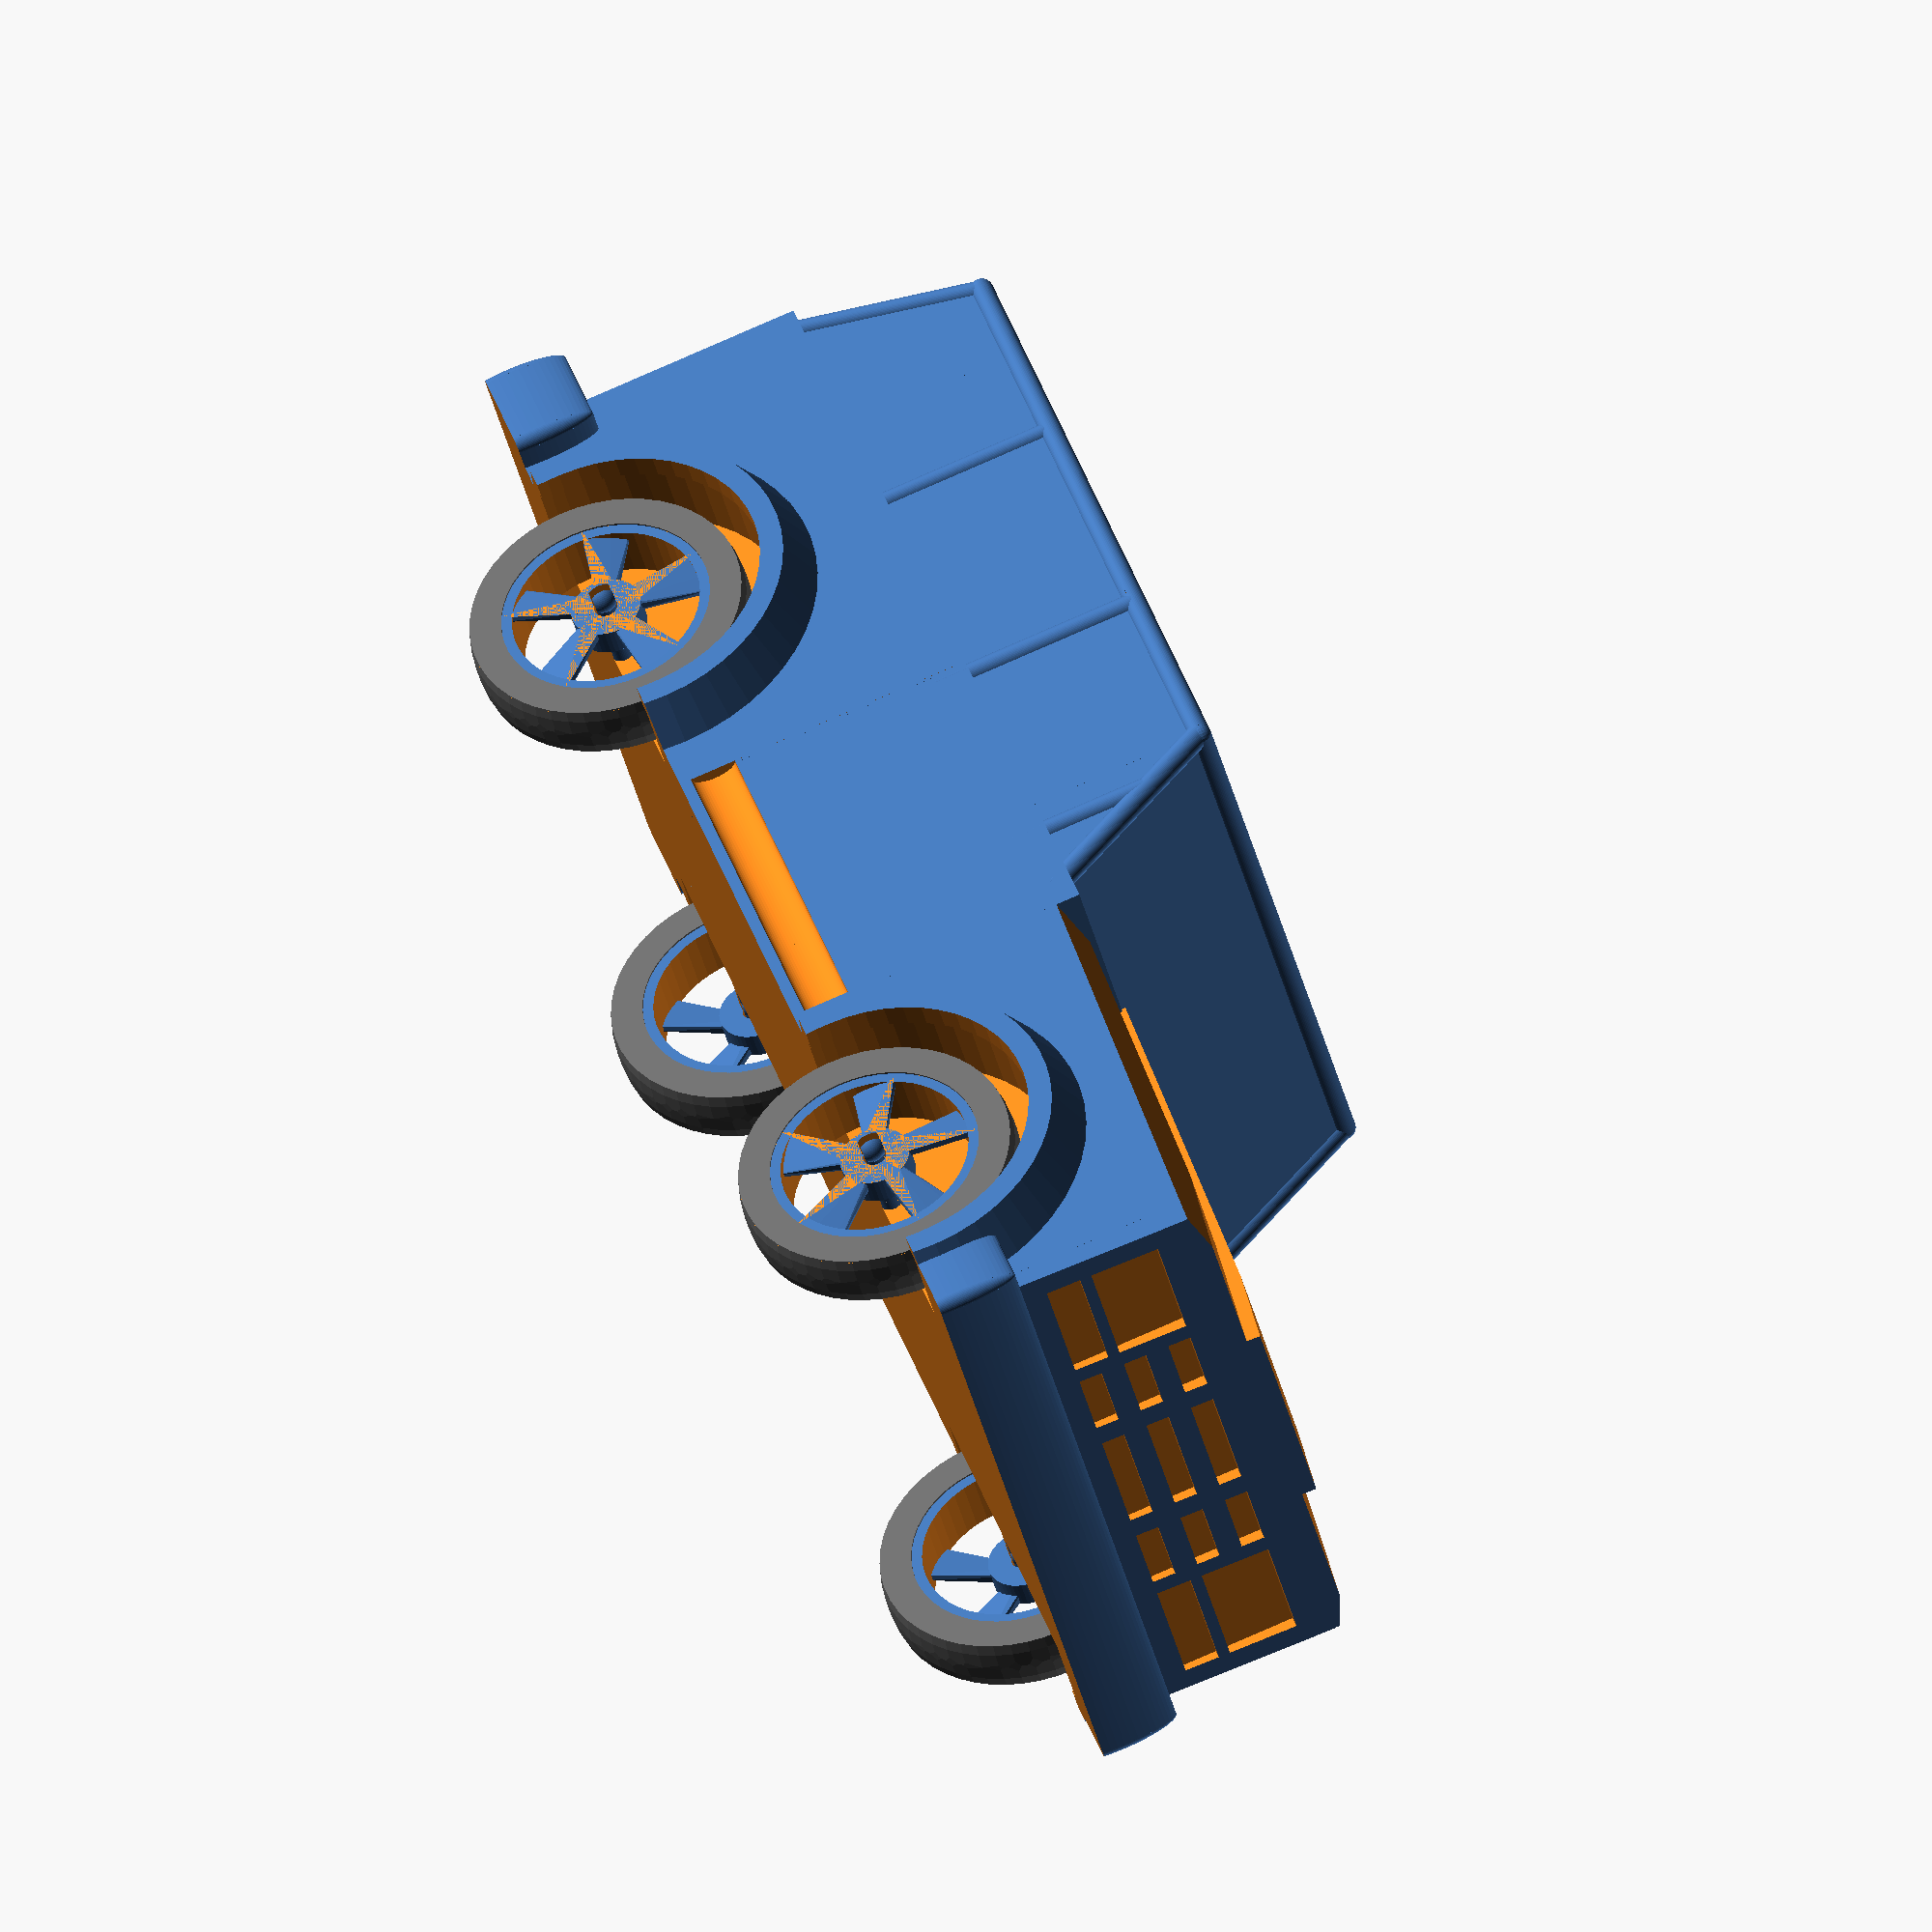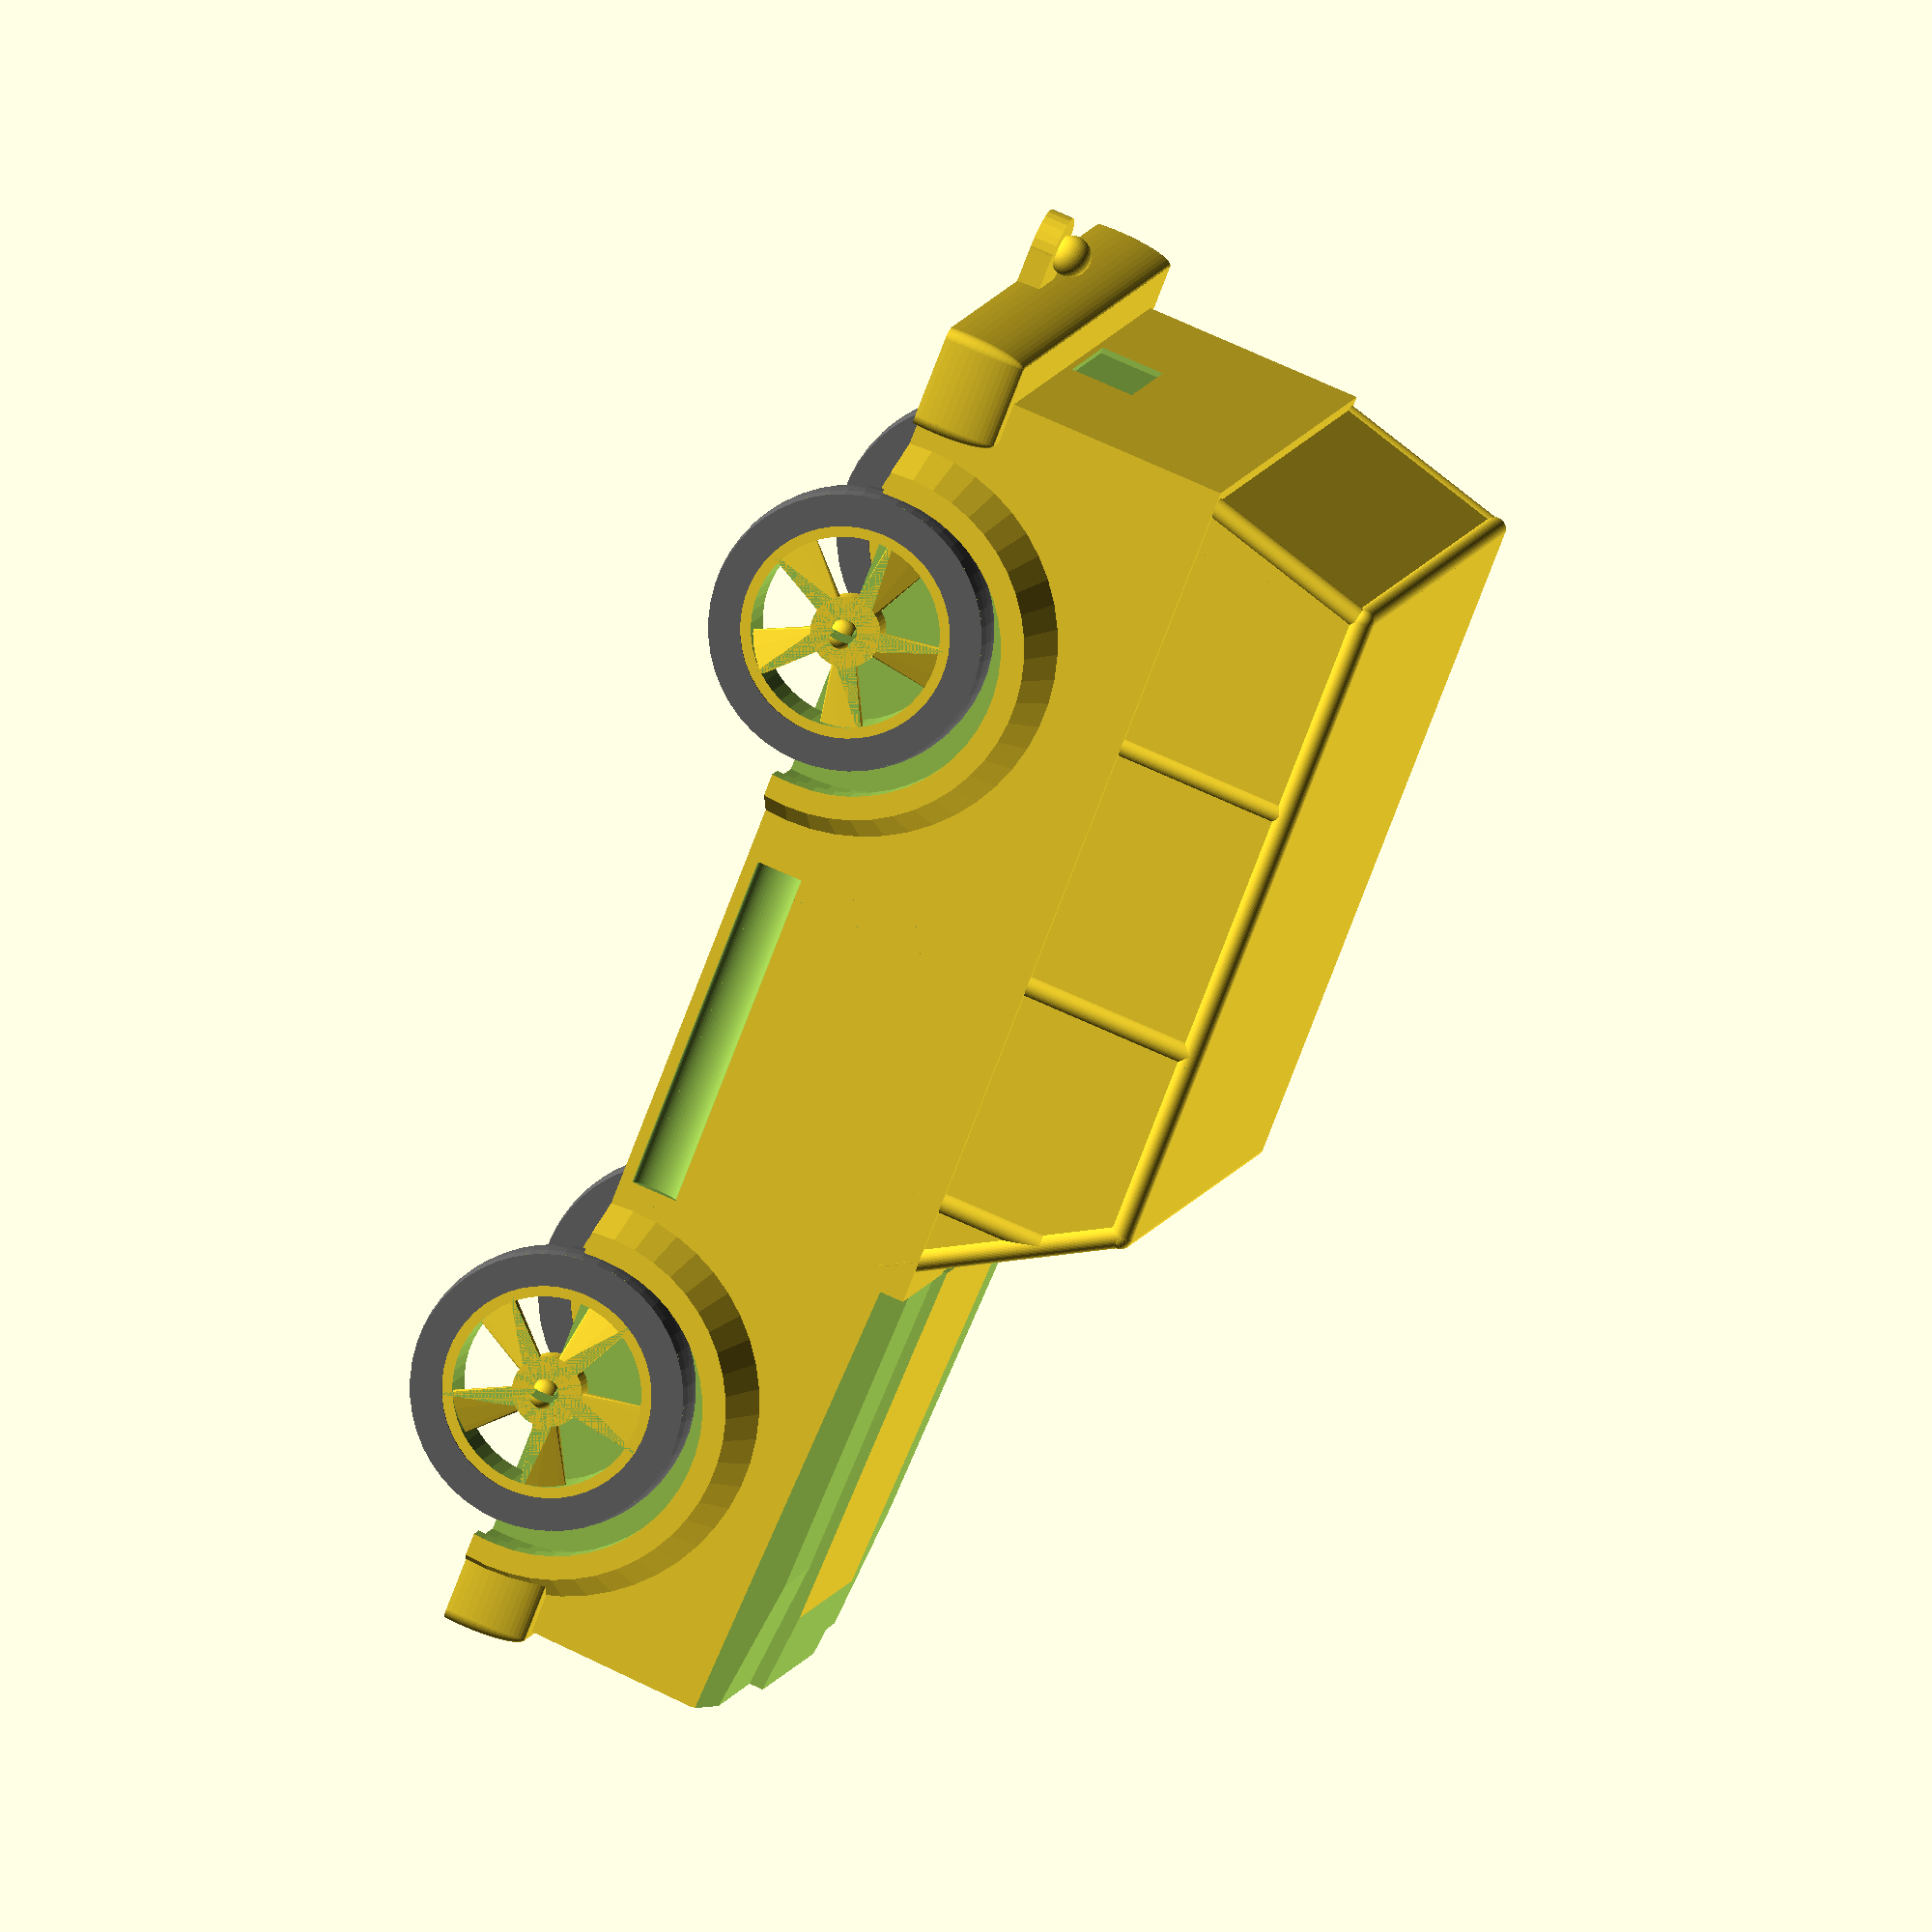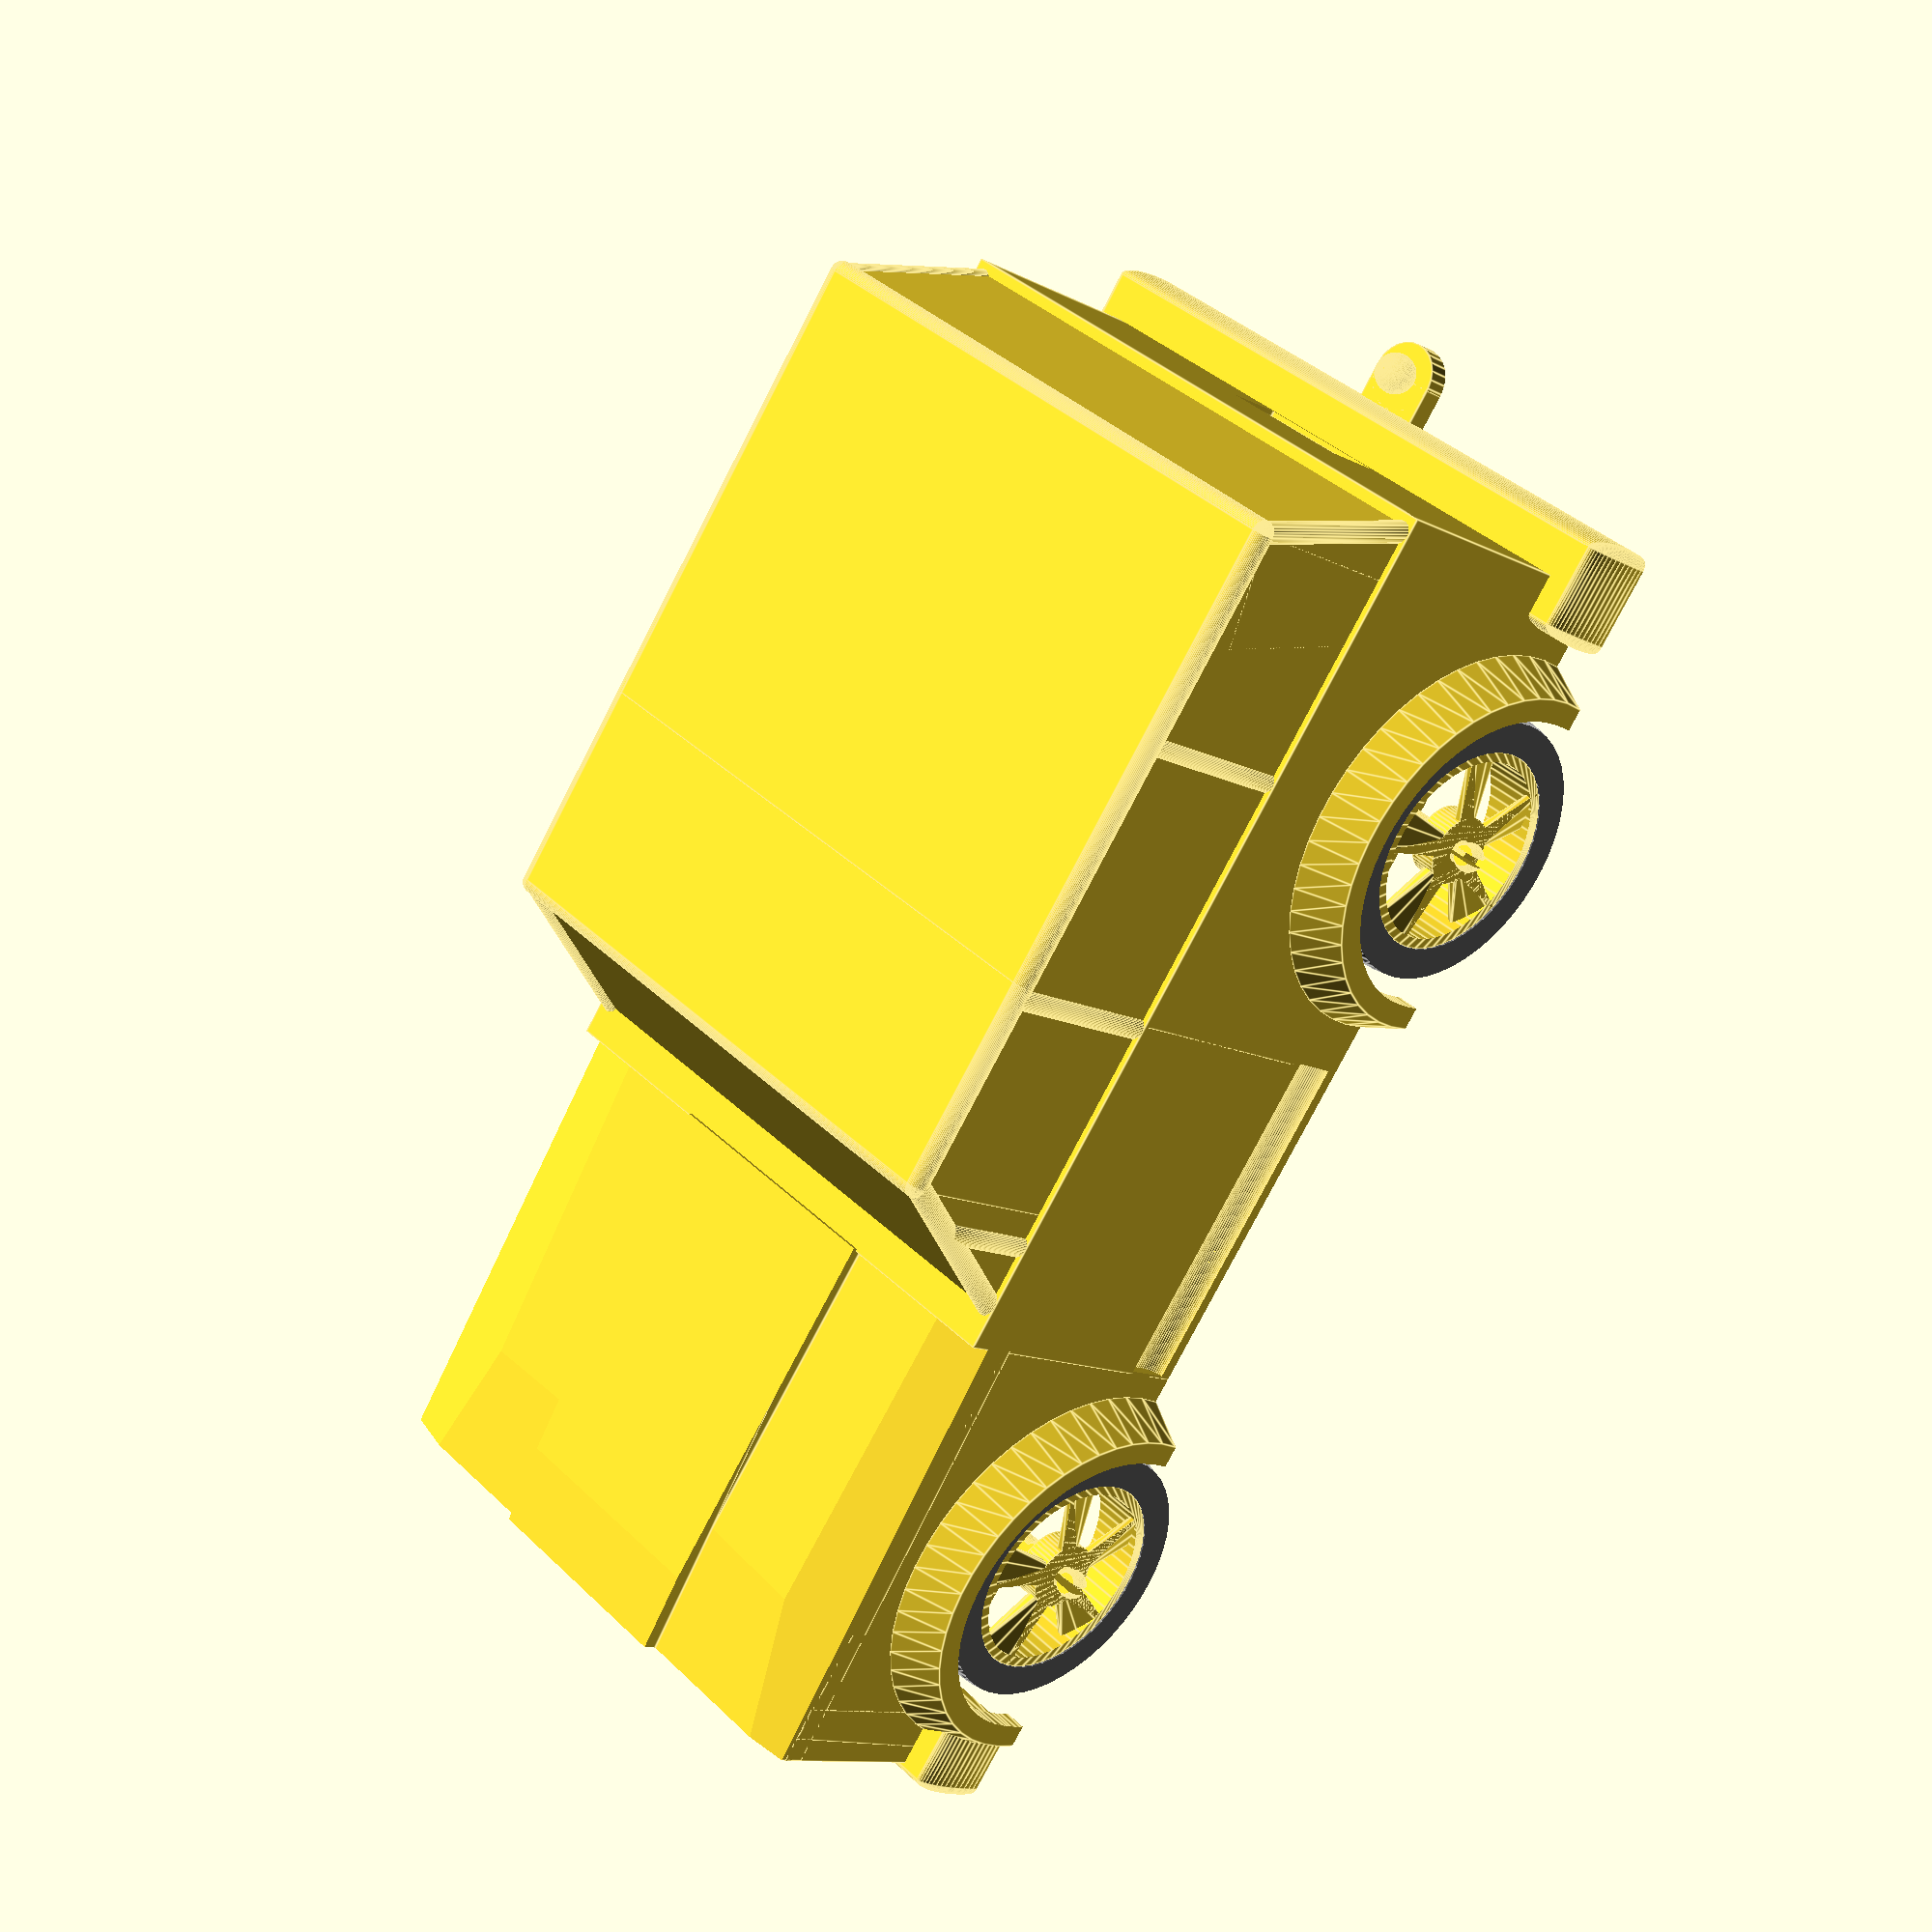
<openscad>
//Choose from preset cars
Preset=7; //[0:Custom,1:1963 Impalla,2:Wagon,3:Hatchback,4:El Camino,5:Mini Cooper,6:Pickup,7:Jeep,8:Vintage Race Car]
//Select the hood style
HoodStyle=3; //[0:Impalla Wagon Hatchback El Camino,1:Mini Cooper,2:Pickup Jeep,3:Vintage Race Car]
//Select the body style
BodyStyle=0; //[0:Impalla Wagon Hatchback El Camino,1:Mini Cooper,2:Pickup Jeep,3:Vintage Race Car]
//Select the back end style
TrunkStyle=0; //[0:60s Impala,1:80s Wagon,2:80s Hatchback,3:El Camino,4:Mini Cooper,5:Pickup,6:Jeep,7:Vintage Race Car]
//(optional) Will not appear on pickup style backs
Spoiler=0; //[0:None,1:Small,2:Large,3:Dual Spoiler]
//(optional) US and UK affect which side of the hood the gun is on
Weapons=0; //[0:None,1:Dual Guns,2:Single Gun(US),3:Single Gun(UK)]
//(optional) Type of gun (intended for future expansion)
WType=1; // [1:Gattling Gun,2:50 Cal,3:Rocket]
//Size of Tires
Front_Wheel_Size=12; //[10:Small,12:Large,14:XLarge]
//Size of Tires
Rear_Wheel_Size=12; //[10:Small,12:Large,14:XLarge]
//Number of Spokes on the tire
No_Spokes=5; //[3,5,7]
//Length of body
Body=70; //[70:Short,90:Medium,100:Long]
//Select what to generate (Fully Assembled will look nice, but is not printable)
Print=0; //[0:Fully assembled,1:Single Build,2:Hub Caps Only,3:Body Only,4:Tire Rubber Only,5:Weapons Only,6:Spoiler Only]
// preview[view:south west]


module TIRE(radius,width,res) {
  difference(){
    intersection(){
      cylinder(r=radius,h=width,$fn=res*0.8,center=true);
      sphere(radius,center=true,$fn=res);
    }
    union(){
      cylinder(r=(radius*0.75),h=width+1,$fn=res,center=true);
      cylinder(r=(radius*.8),h=width*.8,$fn=res,center=true);
    }
  }
}
module HUBS(radius,width,res,spokes,axe,side){
  r1=radius*.75;
  r2=radius*.77;
  union(){
    difference(){
      union(){
        //center hub
        translate([0,0,width/4]){cylinder(r=radius/4,h=width/2,center=true,$fn=res);}
        //spokes
		difference(){
			translate([0,0,(width/2)*.9]){
			  for (i=[0:spokes])
			  {
				rotate(i*360/(spokes+1),[0,0,1])
				hull(){
				  //inner part of hull
				  cube([1,1,1],center=true);
				  //rotate and place outer part (direction based on settings)
				  intersection(){
					if (side=="L"){
					  translate([0,r1,-.5]){rotate([0,15,0]){cube([4,1,.5],center=true);}}
					} else {
					  translate([0,r1,-.5]){rotate([0,-15,0]){cube([4,1,.5],center=true);}}
					}
					cylinder(r=radius*.75,h=width,center=true);
				  }
				}
			  }
			}
			translate([0,0,(width/2)]) cylinder(r=radius,h=1);
		}
      }
      //Hole for axel
      cylinder(r=axe,h=width+1,center=true,$fn=res);
    }
    //outer race of hub
    difference(){
      hull(){
        //slopped part to ensure tight fit
        cylinder(r=r1,h=width,center=true,$fn=res);
        cylinder(r=r2,h=width-1,center=true,$fn=res);
      }
      //cut out center part of hub
      cylinder(r=r1*.9,h=width+1,center=true,$fn=res);
    }
  }
}
module Axel(WheelBase){
	res1=50;
	difference(){
		union(){
			//main axel
			rotate([90,0,0]) cylinder(r=1,h=WheelBase,$fn=res1);
			//Joint Clips
			sphere(r=1.25,$fn=res1);
			translate([0,4.5,0]) sphere(r=1.25,$fn=res1);
			translate([0,4.5,0]) rotate([90,0,0]) cylinder(r=.9,h=5,$fn=res1);
			translate([0,-WheelBase,0]) {
				sphere(r=1.25,$fn=res1);
				translate([0,-4.5,0]) sphere(r=1.25,$fn=res1);
				translate([0,-4.5,0]) rotate([-90,0,0]) cylinder(r=.9,h=5,$fn=res1);
			}
		}
		union(){
			translate([0,5,0])cube([.7,10,10],center=true);
			translate([0,-WheelBase-5,0])cube([.7,10,10],center=true);
			translate([-50,-60,-2]) cube([100,100,1.1]);
			translate([-50,-60,.9]) cube([100,100,1]);
		}
	}
}
module PrintHood(Body_Length,WheelBase,Style,Tires){
	res1=50;
	res2=100;
	res3=25;
	module HeadLight1(){ //Impala Headlights
		difference(){
			sphere(r=5,$fn=res1);
			translate([-3.5,-10,-10])cube([10,20,20]);
		}
		translate([-4,0,0]) rotate([0,90,0]) hull(){
			cylinder(r=4,h=2,$fn=res1);
			translate([5,0,0])cylinder(r=4,h=2);
		}
	}
	module Style0(){ //Impala style hood (for impala, wagon and old hatchback)
	difference(){
		union(){
			//Hood
			translate([-35,0,15]) rotate([0,-1,0]){
				difference(){
					union(){
						cube([55,WheelBase,4]);
						translate([5.4,0,0]) rotate([0,45,0]) cube([10,WheelBase,5]);
					}
					union(){
						translate([12,WheelBase/2,5]) rotate([2,0,0]) cube([80,WheelBase*1.5,3],center=true);
						translate([12,WheelBase/2,5]) rotate([-2,0,0]) cube([80,WheelBase*1.5,3],center=true);
						translate([-1,WheelBase/2,0]) rotate([0,0,5]) cube([10,WheelBase*1.5,20], center=true);
						translate([-1,WheelBase/2,0]) rotate([0,0,-5]) cube([10,WheelBase*1.5,20], center=true);
						translate([20,WheelBase/2,5]) rotate([2,-5,0]) cube([80,WheelBase*1.5,3],center=true);
						translate([20,WheelBase/2,5]) rotate([-2,-5,0]) cube([80,WheelBase*1.5,3],center=true);
						//#color("grey") translate([15,WheelBase-12,22]) rotate([0,-90,0]) rotate([0,0,90]) PrintWeapon(0);
					}
				}
			}
			//Body of front
			difference(){
				union(){
					//Slightly Flared Sides (driver)
					translate([-30,-(WheelBase/2)+1.5,4]) rotate([0,90,0]){
						intersection(){
							intersection(){
								cylinder(r=30,h=80,$fn=res2);
								translate([0,50,0]) cylinder(r=30,h=80,$fn=res2);
							}
							translate([2,0,0]) rotate([0,-5,0]) intersection(){
								cylinder(r=30,h=80,$fn=res2);
								translate([0,50,0]) cylinder(r=30,h=80,$fn=res2);
							
							}
						}
					}
					//Passenger Side
					translate([-30,(WheelBase/2)+1.5,4]) rotate([0,90,0])
						intersection(){
							intersection(){
								cylinder(r=30,h=80,$fn=res2);
								translate([0,50,0]) cylinder(r=30,h=80,$fn=res2);
							}
							translate([2,0,0]) rotate([0,-5,0]) intersection(){
								cylinder(r=30,h=80,$fn=res2);
								translate([0,50,0]) cylinder(r=30,h=80,$fn=res2);
							}
						}
					//fill in center
					translate([-29,0,-4]) rotate([0,-1.5,0]) cube([80,WheelBase,20]);
				}
				//Even front and bottom
				union(){
					//Even front bottom, and back
					translate([-50,-20,-20]) cube([100,100,20]);
					translate([-38,-20,-4]) rotate([0,-2,0]) cube([10,100,50]);
					translate([20,-20,-15])cube([60,100,50]);
					//profile for grill and lights
					rotate([0,-2,0]) union(){
						translate([-33,WheelBase/2,11.75]) rotate([0,0,1]) cube([10,WheelBase*.95,8],center=true);
						translate([-33,WheelBase/2,11.75]) rotate([0,0,-1]) cube([10,WheelBase*.95,8],center=true);
					}
					//Wheel Wells
					//driver side
					translate([0,5,0]) rotate([90,0,0]) cylinder(r=Tires+2,h=7,$fn=res1);
					translate([0,5,-4]) rotate([90,0,0]) cylinder(r=Tires+3,h=14,$fn=res1);
					//passenger side
					translate([0,2+WheelBase,0]) rotate([90,0,0]) cylinder(r=Tires+2,h=7,$fn=res1);
					translate([0,9+WheelBase,-4]) rotate([90,0,0]) cylinder(r=Tires+3,h=14,$fn=res1);
					
				}
			}
			//Add Bumper
			translate([-31,-7.5,0]) cube([10,WheelBase+15,5]);
			//add lights
			translate([-24.75,2,10]) HeadLight1();
			translate([-24.75,10,10]) HeadLight1();
			translate([-24.75,WheelBase-2,10]) HeadLight1();
			translate([-24.75,WheelBase-10,10]) HeadLight1();
		}
		if (Weapons==1) { //position Double Guns
			color("grey") translate([15,-5,18]) rotate([0,-90,0]) rotate([0,0,20]) PrintWeapon(0);
			color("grey") translate([15,WheelBase+5,18]) rotate([0,-90,0]) rotate([0,0,160]) PrintWeapon(0);
		} else if (Weapons==2) { //position Single Gun (US)
			color("grey") translate([15,WheelBase-12,22]) rotate([0,-90,0]) rotate([0,0,90]) PrintWeapon(0);
		} else if (Weapons==3) { //Position Single Gun (UK)
			color("grey") translate([15,12,22]) rotate([0,-90,0]) rotate([0,0,90]) PrintWeapon(0);
		}
	}
		//print Weapons
		if (Weapons==1 && Print==0) { //position Double Guns
			color("grey") translate([15,-5,18]) rotate([0,-90,0]) rotate([0,0,20]) PrintWeapon(WType);
			color("grey") translate([15,WheelBase+5,18]) rotate([0,-90,0]) rotate([0,0,160]) PrintWeapon(WType);
		} else if (Weapons==2 && Print==0) { //position Single Gun (US)
			color("grey") translate([15,WheelBase-12,22]) rotate([0,-90,0]) rotate([0,0,90]) PrintWeapon(WType);
		} else if (Weapons==3 && Print==0) { //Position Single Gun (UK)
			color("grey") translate([15,12,22]) rotate([0,-90,0]) rotate([0,0,90]) PrintWeapon(WType);
		}
	}
	module Style1(){ //Mini Cooper Hood
		difference(){
			union(){
				rotate([-90,0,0]) cylinder(r=Tires+3,h=WheelBase,$fn=res1);
				//driver Side
				color("Black") translate([0,.5,.90]) scale([1,.5,1]) sphere(r=Tires+3,$fn=res1);
				translate([-5,2,8]) rotate([0,86,0]) scale([1,.5,1]) {
					cylinder(r=10,h=25,$fn=res1);
					sphere(r=10,$fn=res1);
					translate([0,-10,0]) cube([10,20,30]);
					rotate([0,90,0]) cylinder(r=10,h=10,$fn=res1);
				}
				//Passenger Side
				color("Black") translate([0,WheelBase-.5,.90]) scale([1,.5,1]) sphere(r=Tires+3,$fn=res1);
				translate([-5,WheelBase-2,8]) rotate([0,86,0]) scale([1,.5,1]) {
					cylinder(r=10,h=25,$fn=res1);
					sphere(r=10,$fn=res1);
					translate([0,-10,0]) cube([10,20,30]);
					rotate([0,90,0]) cylinder(r=10,h=10,$fn=res1);
				}
				//front bumper
				translate([-Tires,0,2]) sphere(r=5,$fn=res1);
				translate([-Tires,WheelBase,2]) sphere(r=5,$fn=res1);
				translate([-Tires,0,2]) rotate([-90,0,0]) cylinder(r=5,h=WheelBase,$fn=res1);
				//hood
				translate([-3.5,WheelBase,6]) rotate([90,0,0]) cylinder(r=10,h=WheelBase,$fn=res1);
				translate([-3.5,1.5,6]) rotate([0,-9,0]) cube([30,WheelBase-3,10]);
				//fill in underside
				translate([0,0,0]) cube([20,WheelBase,10]);
			}
			//remove Wheel
			//Wheel Wells
			//driver side
			translate([0,5,.90]) rotate([90,0,0]) cylinder(r=Tires+2,h=7,$fn=res1);
			translate([0,5,.9]) rotate([90,0,0]) cylinder(r=Tires-1,h=14,$fn=res1);
			//passenger side
			translate([0,2+WheelBase,.9]) rotate([90,0,0]) cylinder(r=Tires+2,h=7,$fn=res1);
			translate([0,9+WheelBase,.9]) rotate([90,0,0]) cylinder(r=Tires-1,h=14,$fn=res1);
			//Clean Bottom
			translate([-30,-10,-30]) cube([100,100,30]);
			//Clean Back edge
			translate([19.5,-15,-10])cube([50,WheelBase+30,50]);
		if (Weapons==1) { //position Double Guns
			color("grey") translate([15,-3,20]) rotate([0,-90,0]) rotate([0,0,35]) PrintWeapon(0);
			color("grey") translate([15,WheelBase+3,20]) rotate([0,-90,0]) rotate([0,0,180-35]) PrintWeapon(0);
		} else if (Weapons==2) { //position Single Gun (US)
			color("grey") translate([15,WheelBase-12,22]) rotate([0,-90,0]) rotate([0,0,90]) PrintWeapon(0);
		} else if (Weapons==3) { //Position Single Gun (UK)
			color("grey") translate([15,12,22]) rotate([0,-90,0]) rotate([0,0,90]) PrintWeapon(0);
		}
	}
		//print Weapons
		if (Weapons==1 && Print==0) { //position Double Guns
			color("grey") translate([15,-3,20]) rotate([0,-90,0]) rotate([0,0,35]) PrintWeapon(WType);
			color("grey") translate([15,WheelBase+3,20]) rotate([0,-90,0]) rotate([0,0,180-35]) PrintWeapon(WType);
		} else if (Weapons==2 && Print==0) { //position Single Gun (US)
			color("grey") translate([15,WheelBase-12,22]) rotate([0,-90,0]) rotate([0,0,90]) PrintWeapon(WType);
		} else if (Weapons==3 && Print==0) { //Position Single Gun (UK)
			color("grey") translate([15,12,22]) rotate([0,-90,0]) rotate([0,0,90]) PrintWeapon(WType);
		}
	}
	module Style2(){ //80s era Ford pickup or minivan
		difference(){
			//basic shape
			union(){
				//Hood, flat with center bump (sloped at very front)
				difference(){
					translate([-20,0,20]) rotate([0,-2,0]) cube([50,WheelBase,5]);
					union(){
						translate([-23,-1,24]) rotate([0,-2,-2]) cube([52,WheelBase/3,5]);
						translate([-23,-1,22]) rotate([15,-2,-2]) cube([52,WheelBase/3,5]);
						translate([-23,(2*WheelBase)/3+1,24]) rotate([0,-2,2]) cube([52,WheelBase/3,5]);
						translate([-23,(2*WheelBase)/3+1,26.5]) rotate([-15,-2,2]) cube([52,WheelBase/3,5]);
						translate([-25,-1,25]) rotate([0,-2,0]) cube([53,WheelBase,5]);
						translate([-23,-1,23]) rotate([0,-6,-2]) cube([52,WheelBase/3,5]);
						translate([-23,(2*WheelBase)/3+1,23]) rotate([0,-6,2]) cube([52,WheelBase/3,5]);
						translate([-25,-1,24]) rotate([0,-6,0]) cube([53,WheelBase,5]);
					}
				}
				//Driver side verticle with slight flare at wheel well
					//hull(){
						translate([0,0,2]) rotate([90,0,0]) cylinder(r1=Tires+5,r2=Tires+3,h=4,$fn=res1);
						//translate([0,0,-5]) rotate([90,0,0]) cylinder(r1=Tires+5,r2=Tires+3,h=4,$fn=res1);
					//}
				//pasenger side
					//hull(){
						translate([0,WheelBase+4,2]) rotate([90,0,0]) cylinder(r2=Tires+5,r1=Tires+3,h=4,$fn=res1);
						//translate([0,WheelBase+4,-5]) rotate([90,0,0]) cylinder(r2=Tires+5,r1=Tires+3,h=4,$fn=res1);
					//}
				//headlights and grill
				difference(){
					translate([-19.25,0,-3]) rotate([0,-2,0])cube([5,WheelBase,25]);
					union(){
						translate([-24,2,13]) cube([5,10,6]);
						translate([-24,WheelBase-12,13]) cube([5,10,6]);
						translate([-24,2,9]) cube([5,10,3]);
						translate([-24,WheelBase-12,9]) cube([5,10,3]);
						translate([-20.5,WheelBase/2,18]) cube([3,10,2],center=true);
						translate([-20.5,WheelBase/2,14]) cube([3,10,2],center=true);
						translate([-20.5,WheelBase/2,10]) cube([3,10,2],center=true);
						translate([-20.5,WheelBase/2-10,18]) cube([3,6,2],center=true);
						translate([-20.5,WheelBase/2-10,14]) cube([3,6,2],center=true);
						translate([-20.5,WheelBase/2-10,10]) cube([3,6,2],center=true);
						translate([-20.5,WheelBase/2+10,18]) cube([3,6,2],center=true);
						translate([-20.5,WheelBase/2+10,14]) cube([3,6,2],center=true);
						translate([-20.5,WheelBase/2+10,10]) cube([3,6,2],center=true);
						
					}
				}
				//fill in underside
				translate([-18,0,-1]) cube([50,WheelBase,23]);
				//bumper
				translate([-20,-2,2]) scale([.2,.2,1]) sphere(r=5,$fn=res1);
				translate([-20,WheelBase+2,2]) scale([.2,.2,1]) sphere(r=5,$fn=res1);
				translate([-20,-2,2]) scale([.2,1,1]) rotate([-90,0,0]) cylinder(r=5,h=WheelBase+4,$fn=res1);
				translate([-20,-2,2]) scale([1,.2,1]) rotate([0,90,0]) cylinder(r=5,h=7,$fn=res1);
				translate([-20,WheelBase+2,2]) scale([1,.2,1]) rotate([0,90,0]) cylinder(r=5,h=7,$fn=res1);
				translate([-20,-2,-3]) cube([7,WheelBase+4,10]);
				
			}
			//cleanup edges
			union(){
				//Wheel Wells
				//driver side
				hull(){
					translate([0,5,.90]) rotate([90,0,0]) cylinder(r=Tires+2,h=7,$fn=res1);
					translate([0,5,2]) rotate([90,0,0]) cylinder(r=Tires+2,h=7,$fn=res1);
				}
				hull(){
					translate([0,5,.9]) rotate([90,0,0]) cylinder(r=Tires+1,h=14,$fn=res1);
					translate([0,5,2]) rotate([90,0,0]) cylinder(r=Tires+1,h=14,$fn=res1);
				}
				//passenger side
				hull(){
					translate([0,2+WheelBase,.9]) rotate([90,0,0]) cylinder(r=Tires+2,h=7,$fn=res1);
					translate([0,2+WheelBase,2])  rotate([90,0,0]) cylinder(r=Tires+2,h=7,$fn=res1);
				}
				hull(){
					translate([0,9+WheelBase,.9]) rotate([90,0,0]) cylinder(r=Tires+1,h=14,$fn=res1);
					translate([0,9+WheelBase,2])  rotate([90,0,0]) cylinder(r=Tires+1,h=14,$fn=res1);
				}
				//Clean Bottom
				translate([-30,-10,-30]) cube([100,100,30]);
				//clea back
				translate([19.25,-10,-1]) cube([100,100,100]);
			}
		if (Weapons==1) { //position Double Guns
			color("grey") translate([15,0,27.25]) rotate([0,-90,0]) rotate([0,0,72]) PrintWeapon(0);
			color("grey") translate([15,WheelBase,27.25]) rotate([0,-90,0]) rotate([0,0,180-72]) PrintWeapon(0);
		} else if (Weapons==2) { //position Single Gun (US)
			color("grey") translate([15,WheelBase-12,28.5]) rotate([0,-90,0]) rotate([0,0,90]) PrintWeapon(0);
		} else if (Weapons==3) { //Position Single Gun (UK)
			color("grey") translate([15,12,28.5]) rotate([0,-90,0]) rotate([0,0,90]) PrintWeapon(0);
		}
	}
		//print Weapons
		if (Weapons==1 && Print==0) { //position Double Guns
			color("grey") translate([15,0,27.25]) rotate([0,-90,0]) rotate([0,0,72]) PrintWeapon(WType);
			color("grey") translate([15,WheelBase,27.25]) rotate([0,-90,0]) rotate([0,0,180-72]) PrintWeapon(WType);
		} else if (Weapons==2 && Print==0) { //position Single Gun (US)
			color("grey") translate([15,WheelBase-12,28.5]) rotate([0,-90,0]) rotate([0,0,90]) PrintWeapon(WType);
		} else if (Weapons==3 && Print==0) { //Position Single Gun (UK)
			color("grey") translate([15,12,28.5]) rotate([0,-90,0]) rotate([0,0,90]) PrintWeapon(WType);
		}
	}
	module Style3(){ //Vintage Race Car
		difference(){
			//basic shape
			union(){
				translate([20,WheelBase/2,-1]) rotate([0,-92,0]) hull(){
					translate([9,5,0]) cylinder(r1=10,r2=5,h=50,$fn=res1);
					translate([9,-5,0]) cylinder(r1=10,r2=5,h=50,$fn=res1);
				}
				//extra wheel framing (driver)
				translate([0,4,.90]) rotate([-90,0,30]) cylinder(r=1,h=18.5,$fn=res1);
				translate([0,4,.90]) rotate([-90,0,-30]) cylinder(r=1,h=18.5,$fn=res1);
				translate([0,4,.90]) rotate([-60,0,30]) cylinder(r=1,h=18.5,$fn=res1);
				translate([0,4,.90]) rotate([-60,0,-30]) cylinder(r=1,h=18.5,$fn=res1);
				//passenger side
				translate([0,WheelBase-4,.90]) rotate([90,0,30]) cylinder(r=1,h=18.5,$fn=res1);
				translate([0,WheelBase-4,.90]) rotate([90,0,-30]) cylinder(r=1,h=18.5,$fn=res1);
				translate([0,WheelBase-4,.90]) rotate([60,0,30]) cylinder(r=1,h=18.5,$fn=res1);
				translate([0,WheelBase-4,.90]) rotate([60,0,-30]) cylinder(r=1,h=18.5,$fn=res1);
			}
			//cut away
			union(){
				//underbody
				translate([-100,-50,-20]) cube([200,200,20]);
				//front cutout
				hull(){
					translate([-32,WheelBase/2+5,6]) sphere(r=4,$fn=res3);
					translate([-32,WheelBase/2-5,6]) sphere(r=4,$fn=res3);
				}
			}
		if (Weapons==1) { //position Double Guns
			color("grey") translate([15,12,16]) rotate([0,-90,0]) rotate([0,0,45]) PrintWeapon(0);
			color("grey") translate([15,WheelBase-12,16]) rotate([0,-90,0]) rotate([0,0,180-45]) PrintWeapon(0);
		} else if (Weapons==2) { //position Single Gun (US)
			color("grey") translate([15,WheelBase-12,16]) rotate([0,-90,0]) rotate([0,0,180-45]) PrintWeapon(0);
		} else if (Weapons==3) { //Position Single Gun (UK)
			color("grey") translate([15,12,16]) rotate([0,-90,0]) rotate([0,0,45]) PrintWeapon(0);
		}
	}
		//print Weapons
		if (Weapons==1 && Print==0) { //position Double Guns
			color("grey") translate([15,12,16]) rotate([0,-90,0]) rotate([0,0,45]) PrintWeapon(WType);
			color("grey") translate([15,WheelBase-12,16]) rotate([0,-90,0]) rotate([0,0,180-45]) PrintWeapon(WType);
		} else if (Weapons==2 && Print==0) { //position Single Gun (US)
			color("grey") translate([15,WheelBase-12,16]) rotate([0,-90,0]) rotate([0,0,180-45]) PrintWeapon(WType);
		} else if (Weapons==3 && Print==0) { //Position Single Gun (UK)
			color("grey") translate([15,12,16]) rotate([0,-90,0]) rotate([0,0,45]) PrintWeapon(WType);
		}
	}
	//Create Axel (does not change for different cars
	translate([0,WheelBase-2.5,.9]) Axel(WheelBase-5);
	
	if ((Style==0 && Preset==0) || Preset ==1 ||Preset==2 ||Preset==3 ||Preset==4){ //Classic car
		Style0();
	} else if ((Style==1 && Preset==0) || Preset==5){ //mini cooper
		Style1();
	} else if ((Style==2 && Preset==0) || Preset==6 || Preset==7) { //pickup truck
		Style2();
	} else if ((Style==3 && Preset==0) || Preset==8){
		Style3();
	}
}
module PrintBody(Body_Length,WheelBase,Style) {
	res1=50;
	res2=100;
	res3=25;
	module Style0(){ //Old Style Car
	//Side Profile (flared) Passenger Side
		difference(){
			hull(){
				translate([0,1.5,4]) rotate([0,90,0]){
					intersection(){
					cylinder(r=30,h=Body_Length-40,$fn=res2);
					translate([0,50,0]) cylinder(r=30,h=Body_Length-40,$fn=res2);
					translate([-3.5,0,0])cylinder(r=30,h=Body_Length-40,$fn=res2);
					}
				}
				//Side Profile (flared) Driver Side
				translate([0,-WheelBase+1.5,4]) rotate([0,90,0]){
					intersection(){
					cylinder(r=30,h=Body_Length-40,$fn=res2);
					translate([0,50,0]) cylinder(r=30,h=Body_Length-40,$fn=res2);
					translate([-3.5,50,0])cylinder(r=30,h=Body_Length-40,$fn=res2);
					}
				}
			}
			translate([-Body_Length,-WheelBase,-20]) cube([Body_Length*2,WheelBase*2,20]);
		}
		//Windows
		//Front frame
		translate([6,-WheelBase/2+3.25,20]) hull(){ 
				scale([2,1,1]) cylinder(r=3,h=1,$fn=res3);
				translate([10,0,10]) scale([2,1,1]) cylinder(r=2,h=1,$fn=res3);
		}
		translate([6,WheelBase/2-3.25,20]) hull(){ 
				scale([2,1,1]) cylinder(r=3,h=1,$fn=res3);
				translate([10,0,10]) scale([2,1,1]) cylinder(r=2,h=1,$fn=res3);
		}
		//Windows and upper frame
		difference(){
			union(){
				difference() {
					union(){
						//sideframe
						translate([36,-WheelBase/2+2,20]) scale([2,1,1]) cylinder(r1=2,r2=1,h=11,$fn=res3);
						translate([36,WheelBase/2-2,20]) scale([2,1,1]) cylinder(r1=2,r2=1,h=11,$fn=res3);
						//front windshield
						translate([2,-WheelBase/2+2,20]) rotate([0,47,0]) cube([13,WheelBase-4,20]);
						//side windshields
						translate([15,-WheelBase/2+2,20]) cube([Body_Length-50,WheelBase-4,12]);
					}
					union(){
						translate([0,-50,31]) cube([100,100,10]);
						
					}
				}
				//roof
				translate([20,-WheelBase/2+3,31])
				hull(){
						hull(){
							scale([4,1,1]) sphere(r=2,$fn=res3);
							translate([Body_Length,0,0]) sphere(r=2,$fn=res3);
						}
						translate([0,WheelBase-6,0]) hull(){
							scale([4,1,1])sphere(r=2,$fn=res3);
							translate([Body_Length,0,0]) sphere(r=2,$fn=res3);
						}
					}
			}
			translate([Body_Length-39,-50,0]) cube([100,100,100]);
		}
	}
	module Style1(){ //Mini Cooper
		difference(){
			union(){
				translate([-1,-WheelBase/2+2,9.5]) rotate([0,90,0]) scale([1,.5,1]) cylinder(r=10,h=Body_Length-30,$fn=res1);
				translate([-1,WheelBase/2-2,9.5]) rotate([0,90,0]) scale([1,.5,1]) cylinder(r=10,h=Body_Length-30,$fn=res1);
				translate([-1,-WheelBase/2-3,-1]) cube([Body_Length-30,WheelBase+6,11]);
				//Windscreens
				minkowski(){
					difference(){
						intersection(){
							translate([93,0,-20]) rotate([0,20,0]) cylinder(r=100,h=40,$fn=res2);
							translate([30,-1,20]) rotate([10,0,0]) cube([Body_Length,WheelBase+2,50],center=true);
							translate([30,1,20]) rotate([-10,0,0]) cube([Body_Length,WheelBase+2,50],center=true);
						}
						translate([0,-WheelBase/2,32]) cube([Body_Length,WheelBase,30]);
					}
					sphere(r=.75);
				}
				//fill in infront of window
				translate([0,-(WheelBase/2)+1.5,-1]) cube([10,WheelBase-3,20.5]);
			}
			//Cleanup
			union(){
				//cleanup bottom
				translate([-10,-50,-10]) cube([100,100,10]);
				//cleanup back
				translate([Body_Length-39.5,-50,-2]) cube([100,100,100]);
				//Cleanup front
				translate([-5,-50,-1]) cube([5,100,30]);
			}
		}
	}
	module Style2(){ //Pickup and SUV
		difference(){
			union(){
				//main part of body
				difference(){
					translate([0,-WheelBase/2,-1]) cube([Body_Length-30,WheelBase,27]);
					union(){
						translate([-1,-WheelBase/2,3]) rotate([0,90,0]) scale([1,.5,1]) cylinder(r=2,h=Body_Length,$fn=res1);
						translate([-1,WheelBase/2,3]) rotate([0,90,0]) scale([1,.5,1]) cylinder(r=2,h=Body_Length,$fn=res1);
					}
				}
				//frame for windows
				difference(){
					union(){
						translate([2,-WheelBase/2+1,23]) rotate([0,30,0]) cylinder(r=1,h=25,$fn=res1);
						translate([9,-WheelBase/2+1,23]) cylinder(r=1,h=12,$fn=res1);
						translate([2,WheelBase/2-1,23]) rotate([0,30,0]) cylinder(r=1,h=25,$fn=res1);
						translate([9,WheelBase/2-1,23]) cylinder(r=1,h=12,$fn=res1);
						translate([29,-WheelBase/2+1,23]) cylinder(r=.9,h=25,$fn=res1);
						translate([29,WheelBase/2-1,23]) cylinder(r=1,h=25,$fn=res1);
						translate([Body_Length-41,-WheelBase/2+1,23]) cylinder(r=1,h=25,$fn=res1);
						translate([Body_Length-41,WheelBase/2-1,23]) cylinder(r=1,h=25,$fn=res1);
					}
					translate([5,-WheelBase/2-1,41]) cube([Body_Length-40,WheelBase+5,20]);
				}
				//roof
				translate([12.25,-WheelBase/2+1,40]) cube([Body_Length-40-7.5,WheelBase-2,2]);
				//frame around roof
				translate([12.25,-WheelBase/2+1,41]) sphere(r=1,$fn=res3);
				translate([12.25,WheelBase/2-1,41]) sphere(r=1,$fn=res3);
				translate([12.25,-WheelBase/2+1,41]) rotate([-90,0,0]) cylinder(r=1,h=WheelBase-2,$fn=res1);
				translate([12.25,-WheelBase/2+1,41]) rotate([0,90,0]) cylinder(r=1,h=Body_Length-40-7.5,$fn=res1);
				translate([Body_Length-41,WheelBase/2-1,41]) rotate([90,0,0]) cylinder(r=1,h=WheelBase-2,$fn=res1);
				translate([Body_Length-38,WheelBase/2-1,41]) rotate([0,-90,0]) cylinder(r=1,h=Body_Length-40-10.5,$fn=res1);
				//windows
				//front
				translate([1.5,-WheelBase/2+.5,23]) rotate([0,30,0]) cube([10,WheelBase-1,21]);
				translate([12,-WheelBase/2+.5,23]) cube([Body_Length-40,WheelBase-1,18]);
			}
			union(){
				//Clean Bottom
				translate([-10,-50,-30]) cube([100,100,30]);
				//Clean Back
				translate([Body_Length-40,-50,-1]) cube([100,100,100]);
			}
		}
	}
	module Style3(){
		difference(){
			//body shape
			union(){
				translate([-.25,0,-1]) rotate([0,90,0]) {
					translate([-9,5,0]) cylinder(r=9.9,h=Body_Length-30,$fn=res1);
					translate([-9,-5,0]) cylinder(r=9.9,h=Body_Length-30,$fn=res1);
				}
				translate([0,-5,0]) cube([Body_Length-30,10,18]);
				difference(){
					translate([10,0,15]) sphere(r=10,$fn=res1);
					translate([14,0,15]) sphere(r=12,$fn=res1);
				}
			}
			//cut away parts
			union(){
				//bottom floor
				translate([-50,-50,-50]) cube([200,200,50]);
				//drive cockpit
				translate([10,0,15]) cylinder(r=7,h=3.25,$fn=res1);
				translate([23,0,15]) cylinder(r=7,h=5,$fn=res1);
				translate([10,-7,15]) cube([14,14,5]);
				//cut back
				translate([Body_Length-40,-50,-10]) cube([50,200,200]);
			}
		}
	}
	if ((Style==0 && Preset==0) || Preset==1 || Preset==2|| Preset==3||Preset==4){
		Style0();
	} else if ((Style==1 && Preset==0) || Preset==5){
		Style1();
	} else if ((Style==2 && Preset==0) || Preset==6 || Preset==7){
		Style2();
	} else if ((Style==3 && Preset==0) || Preset==8){
		Style3();
	}
}
module PrintTrunk(WheelBase,Style,Tires){
	res1=50;
	res2=100;
	res3=25;
	module SpoilerMount(){
		translate([0,-1,0]) cube([12,2,5]);
		rotate([0,90,0]) translate([0,0,-5.25]) cylinder(r=1.51,h=15,$fn=res1);
		translate([4.75,0,0]) rotate([0,90,0]) cylinder(r=1.76,h=20,$fn=res1);
	}
	module Flare1(Length){
		rotate([0,90,0]){
			intersection(){
				cylinder(r=30,h=Length,$fn=res2);
				translate([0,50,0]) cylinder(r=30,h=Length,$fn=res2);
				translate([-3.5,0,0])cylinder(r=30,h=Length,$fn=res2);
				translate([-3.5,50,0])cylinder(r=30,h=Length,$fn=res2);
			}
		}
	}
	module Style0(){ //Impala
			difference(){
			union(){
				//Side Profiles
				translate([-22,WheelBase/2,0]) union(){
					//Side Profile (flared) Passenger Side
					union(){
						translate([0,1.5,4]) Flare1(59);
						translate([42,1.5,13]) intersection(){
							rotate([0,40,0]) Flare1(30);
							rotate([0,-40,0]) Flare1(30);
							translate([0,0,-9]) Flare1(30);
						}
					}
					//Side Profile (flared) Driver Side
					translate([0,-WheelBase+1.5,4]) Flare1(59);
						translate([42,-WheelBase+1.5,13]) intersection(){
							rotate([0,40,0]) Flare1(30);
							rotate([0,-40,0]) Flare1(30);
							translate([0,0,-9]) Flare1(30);
						}
				}
				//roof and windows
				translate([-22,3,31]) union(){
					hull(){
						hull(){
							scale([4,1,1]) sphere(r=2,$fn=res3);
							translate([7,0,0]) scale([6,1,1]) sphere(r=2,$fn=res3);
						}
						translate([0,WheelBase-6,0]) hull(){
							scale([4,1,1]) sphere(r=2,$fn=res3);
							translate([7,0,0]) scale([6,1,1]) sphere(r=2,$fn=res3);
						}
					}
					hull(){
						translate([7,0,0]) scale([6,1,1]) cylinder(r=2,h=.25,$fn=res3);
						translate([26,0,-13]) scale([2,1,1]) cylinder(r=2,h=.25,$fn=res3);
					}
					hull(){
						translate([7,WheelBase-6,0]) scale([6,1,1]) cylinder(r=2,h=.25,$fn=res3);
						translate([26,WheelBase-6,-13]) scale([2,1,1]) cylinder(r=2,h=.25,$fn=res3);
					}
				}
				//windows
				difference(){
					translate([-22,2,16]) cube([30,WheelBase-4,15]);
					translate([15,0,10]) rotate([0,-45,0]) cube([30,WheelBase,35]);
				}
				//fillin body
				translate([-22,0,0]) cube([30,WheelBase,20.5]);
				translate([7,0,15.5]) rotate([0,4,0]) cube([30,WheelBase,5]);
				translate([33.75,(WheelBase/2)-(WheelBase/8),10.6]) rotate([0,-30,0]) cube([7,WheelBase/4,5]);
				//fill in empty space
				cube([37,WheelBase,16]);
				//Add Bumper
				translate([31,-7.5,0]) cube([10,WheelBase+15,5]);
				//Add lights
				translate([33,5,10]) sphere(r=5,$fn=res1);
				translate([33,15,10]) sphere(r=5,$fn=res1);
				translate([33,WheelBase-5,10]) sphere(r=5,$fn=res1);
				translate([33,WheelBase-15,10]) sphere(r=5,$fn=res1);
				
			}
			union(){
				//cleanup bottom
				translate([-50,-25,-30]) cube([100,100,30]);
				//Cut out WheelWells
				//driver side
				translate([0,5,0]) rotate([90,0,0]) cylinder(r=Tires+2,h=7,$fn=res1);
				translate([0,5,-4]) rotate([90,0,0]) cylinder(r=Tires+3,h=14,$fn=res1);
				//passenger side
				translate([0,2+WheelBase,0]) rotate([90,0,0]) cylinder(r=Tires+2,h=7,$fn=res1);
				translate([0,9+WheelBase,-4]) rotate([90,0,0]) cylinder(r=Tires+3,h=14,$fn=res1);
				//Cleanup connecting Edge
				translate([-51,-10,-10]) cube([30,100,100]);
				if (Spoiler!=0) { //print mounting hole for spoiler
					translate([31,WheelBase/2,15.75]) SpoilerMount();
				}
			}
		}
		if (Print==0 && Spoiler!=0){
			translate([37,WheelBase/2,20.75]) PrintSpoiler(WheelBase,Spoiler);
		}
	}
	module Style1(){ //wagon
		difference(){
			union(){
				//Side Profiles
				translate([-21,WheelBase/2,0]) union(){
					//Side Profile (flared) Passenger Side
					intersection(){
						translate([0,1.5,4]) Flare1(60);
						translate([9,0,0]) intersection(){
							rotate([-90,0,0]) cylinder(r=50,h=WheelBase+10,$fn=res2);
							translate([-50,0,0])cube([150,50,30]);
						}
					}
					//Side Profile (flared) Driver Side
					intersection(){
						translate([0,-WheelBase+1.5,4]) Flare1(60);
							translate([9,-WheelBase/2-10,0]) intersection(){
								rotate([-90,0,0]) cylinder(r=50,h=WheelBase+10,$fn=res1);
								translate([-50,0,0])cube([150,50,30]);
							}
					}
				}
				//roof and windows
				translate([-21,3,31]) union(){
					//roof
					hull(){
						hull(){
							scale([4,1,1]) sphere(r=2,$fn=res3);
							translate([32,0,0]) scale([6,1,1]) sphere(r=2,$fn=res3);
						}
						translate([0,WheelBase-6,0]) hull(){
							scale([4,1,1]) sphere(r=2,$fn=res3);
							translate([32,0,0]) scale([6,1,1]) sphere(r=2,$fn=res3);
						}
					}
					//downward sweep
					difference(){
						union(){
							hull(){
								translate([32,0,0]) scale([6,1,1]) cylinder(r=2,h=.25,$fn=res3);
								translate([52,0,-13]) scale([2,1,1]) cylinder(r=2,h=.25,$fn=res3);
							}
							hull(){
								translate([32,WheelBase-6,0]) scale([6,1,1]) cylinder(r=2,h=.25,$fn=res3);
								translate([52,WheelBase-6,-13]) scale([2,1,1]) cylinder(r=2,h=.25,$fn=res3);
							}
						}
						translate([55,-2,-15]) cube([10,WheelBase,50]);
					}
					//back door support
					translate([13,WheelBase-5,-11]) scale([2,1,1]) cylinder(r1=2,r2=1,h=11,$fn=res3);
					translate([13,-1,-11]) scale([2,1,1]) cylinder(r1=2,r2=1,h=11,$fn=res3);
				}
				//windows
				difference(){
					translate([-21,2,16]) cube([60,WheelBase-4,15]);
					translate([40,0,10]) rotate([0,-45,0]) cube([30,WheelBase,35]);
				}
				//fillin body
				intersection(){
					translate([-22,0,-1]) cube([60,WheelBase,21.5]);
					//cut back profile
					translate([-12,0,0]) intersection(){
						rotate([-90,0,0]) cylinder(r=50,h=WheelBase+10,$fn=res2);
						translate([-50,0,0]) cube([150,WheelBase,30]);
					}
				}
				//Add Bumper
				translate([31,-7.5,0]) cube([10,WheelBase+15,5]);
			}
			//cleanup bottom
			translate([-50,-25,-30]) cube([100,100,30]);
			//Cut out WheelWells
			//driver side
			translate([0,5,0]) rotate([90,0,0]) cylinder(r=Tires+2,h=7,$fn=res1);
			translate([0,5,-4]) rotate([90,0,0]) cylinder(r=Tires+3,h=14,$fn=res1);
			//passenger side
			translate([0,2+WheelBase,0]) rotate([90,0,0]) cylinder(r=Tires+2,h=7,$fn=res1);
			translate([0,9+WheelBase,-4]) rotate([90,0,0]) cylinder(r=Tires+3,h=14,$fn=res1);
			//Cleanup connecting Edge
			translate([-51,-10,-10]) cube([30,100,100]);
			if (Spoiler!=0){ //Spoilers Selected
				translate([16,WheelBase/2,28]) SpoilerMount();
			}
		}
		if (Print==0 && Spoiler!=0){
			translate([22,WheelBase/2,33]) PrintSpoiler(WheelBase,Spoiler);
		}
	}
	module Style2(){ //hatchback
		difference(){
			union(){
				//Side Profiles
				translate([-21,WheelBase/2,0]) union(){
					//Side Profile (flared) Passenger Side
					intersection(){
						translate([0,1.5,4]) Flare1(60);
						translate([-9,0,0]) intersection(){
							rotate([-90,0,0]) cylinder(r=50,h=WheelBase+10,$fn=res2);
							translate([-50,0,0])cube([150,50,30]);
						}
					}
					//Side Profile (flared) Driver Side
					intersection(){
						translate([0,-WheelBase+1.5,4]) Flare1(60);
							translate([-9,-WheelBase/2-10,0]) intersection(){
								rotate([-90,0,0]) cylinder(r=50,h=WheelBase+10,$fn=res1);
								translate([-50,0,0])cube([150,50,30]);
							}
					}
				}
				//roof and windows
				translate([-21,3,31]) union(){
					//roof
					hull(){
						hull(){
							scale([4,1,1]) sphere(r=2,$fn=res3);
							translate([16,0,0]) scale([6,1,1]) sphere(r=2,$fn=res3);
						}
						translate([0,WheelBase-6,0]) hull(){
							scale([4,1,1]) sphere(r=2,$fn=res3);
							translate([16,0,0]) scale([6,1,1]) sphere(r=2,$fn=res3);
						}
					}
					//downward sweep
					difference(){
						union(){
							hull(){
								translate([16,0,0]) scale([6,1,1]) cylinder(r=2,h=.25,$fn=res3);
								translate([34,0,-13]) scale([2,1,1]) cylinder(r=2,h=.25,$fn=res3);
							}
							hull(){
								translate([16,WheelBase-6,0]) scale([6,1,1]) cylinder(r=2,h=.25,$fn=res3);
								translate([34,WheelBase-6,-13]) scale([2,1,1]) cylinder(r=2,h=.25,$fn=res3);
							}
						}
						translate([37,-2,-15]) cube([10,WheelBase,50]);
					}
				}
				//windows
				difference(){
					translate([-21,2,16]) cube([40,WheelBase-4,15]);
					translate([22,0,10]) rotate([0,-38,0]) cube([30,WheelBase,35]);
				}
				//fillin body
				intersection(){
					translate([-22,0,-1]) cube([60,WheelBase,21.5]);
					//cut back profile
					translate([-30,0,0]) intersection(){
						rotate([-90,0,0]) cylinder(r=50,h=WheelBase+10,$fn=res2);
						translate([-50,0,0]) cube([150,WheelBase,30]);
					}
				}
				//Add Bumper
				translate([13,-7.5,0]) cube([10,WheelBase+15,5]);
			}
			//cleanup bottom
			translate([-50,-25,-30]) cube([100,100,30]);
			//Cut out WheelWells
			//driver side
			translate([0,5,0]) rotate([90,0,0]) cylinder(r=Tires+2,h=7,$fn=res1);
			translate([0,5,-4]) rotate([90,0,0]) cylinder(r=Tires+3,h=14,$fn=res1);
			//passenger side
			translate([0,2+WheelBase,0]) rotate([90,0,0]) cylinder(r=Tires+2,h=7,$fn=res1);
			translate([0,9+WheelBase,-4]) rotate([90,0,0]) cylinder(r=Tires+3,h=14,$fn=res1);
			//Cleanup connecting Edge
			translate([-51,-10,-10]) cube([30,100,100]);
		if (Spoiler!=0){ //Spoilers Selected
				translate([-1,WheelBase/2,28]) SpoilerMount();
			}
		}
		if (Print==0 && Spoiler!=0){
			translate([5,WheelBase/2,33]) PrintSpoiler(WheelBase,Spoiler);
		}
	}
	module Style3(){ //El Camino
			difference(){
			union(){
				//Side Profiles
				translate([-21,WheelBase/2,0]) union(){
					//Side Profile (flared) Passenger Side
					intersection(){
						translate([0,1.5,4]) Flare1(60);
						translate([9,0,0]) intersection(){
							rotate([-90,0,0]) cylinder(r=50,h=WheelBase+10,$fn=res2);
							translate([-50,0,0])cube([150,50,30]);
						}
					}
					//Side Profile (flared) Driver Side
					intersection(){
						translate([0,-WheelBase+1.5,4]) Flare1(60);
							translate([9,-WheelBase/2-10,0]) intersection(){
								rotate([-90,0,0]) cylinder(r=50,h=WheelBase+10,$fn=res1);
								translate([-50,0,0])cube([150,50,30]);
							}
					}
				}
				//back sweep
				translate([-5,3.5,10]) rotate([0,-45,0]) scale([2,1,1]) {
					cylinder(r=3,h=30,$fn=res1);
					translate([-6,-3,0]) cube([6,6,30]);
				}
				translate([-5,WheelBase-3.5,10]) rotate([0,-45,0]) scale([2,1,1]) {
					cylinder(r=3,h=30,$fn=res1);
					translate([-6,-3,0]) cube([6,6,30]);
				}
				//fillin body
				intersection(){
					translate([-22,0,-1]) cube([60,WheelBase,21.5]);
					//cut back profile
					translate([-12,0,0]) intersection(){
						rotate([-90,0,0]) cylinder(r=50,h=WheelBase+10,$fn=res2);
						translate([-50,0,0]) cube([150,WheelBase,30]);
					}
				}
				//Add Bumper
				translate([31,-7.5,0]) cube([10,WheelBase+15,5]);
			}
			//cleanup bottom
			translate([-50,-25,-30]) cube([100,100,30]);
			//Cut out WheelWells
			//driver side
			translate([0,5,0]) rotate([90,0,0]) cylinder(r=Tires+2,h=7,$fn=res1);
			translate([0,5,-4]) rotate([90,0,0]) cylinder(r=Tires+3,h=14,$fn=res1);
			//passenger side
			translate([0,2+WheelBase,0]) rotate([90,0,0]) cylinder(r=Tires+2,h=7,$fn=res1);
			translate([0,9+WheelBase,-4]) rotate([90,0,0]) cylinder(r=Tires+3,h=14,$fn=res1);
			//Cleanup connecting Edge
			translate([-51,-10,-10]) cube([30,100,100]);
			//clean up top
			translate([-50,-10,32.5]) cube([100,100,10]);
			//cut out trunk
			difference(){
				translate([-8,2,10]) cube([40,WheelBase-4,15]);
				union(){
					rotate([-90,0,0]) cylinder(r=Tires+3,h=7,$fn=res1);
					translate([0,WheelBase,0]) rotate([90,0,0]) cylinder(r=Tires+3,h=7,$fn=res1);
				}
			}
		if (Spoiler!=0){ //Spoilers Selected
				translate([30,WheelBase/2,16]) SpoilerMount();
			}
		}
		if (Print==0 && Spoiler!=0){
			translate([36,WheelBase/2,21]) PrintSpoiler(WheelBase,Spoiler);
		}
	}
	module Style4() { //Mini Cooper
		difference(){
			union(){
				//driver side flare
				translate([-22,2,9.5]) rotate([0,90,0]) scale([1,.5,1]) cylinder(r=10,h=50,$fn=res1);
				//passenger side flare
				translate([-22,WheelBase-2,9.5]) rotate([0,90,0]) scale([1,.5,1]) cylinder(r=10,h=50,$fn=res1);
				//bottom half of car fill in
				translate([-22,-3,-1]) cube([50,WheelBase+6,11]);
				//Wheel cover (driver)
				color("Black") translate([0,.5,.90]) scale([1,.5,1]) sphere(r=Tires+3,$fn=res1);
				//Wheel cover (passenger)
				color("Black") translate([0,WheelBase-.5,.90]) scale([1,.5,1]) sphere(r=Tires+3,$fn=res1);
				//Windscreens
				minkowski(){
					translate([0,WheelBase/2,0]) difference(){
						intersection(){
							//translate([93,0,-20]) rotate([0,20,0]) cylinder(r=100,h=40,$fn=res2);
							translate([0,-1,20]) rotate([10,0,0]) cube([50,WheelBase+2,50],center=true);
							translate([0,1,20]) rotate([-10,0,0]) cube([50,WheelBase+2,50],center=true);
						}
						translate([-30,-WheelBase/2,32]) cube([80,WheelBase,30]);
					}
					sphere(r=.75);
				}
			}
			//Cleanup
			union(){
				//cleanup front edge
				translate([-41,-10,-10]) cube([20,100,100]);
				//cleanup bottom
				translate([-30,-10,-20]) cube([100,100,20]);
				//Wheel Wells
				//driver side
				translate([0,5,.90]) rotate([90,0,0]) cylinder(r=Tires+2,h=7,$fn=res1);
				translate([0,5,.9]) rotate([90,0,0]) cylinder(r=Tires-1,h=14,$fn=res1);
				//passenger side
				translate([0,2+WheelBase,.9]) rotate([90,0,0]) cylinder(r=Tires+2,h=7,$fn=res1);
				translate([0,9+WheelBase,.9]) rotate([90,0,0]) cylinder(r=Tires-1,h=14,$fn=res1);
				//back end
				translate([-75,WheelBase+10,7]) difference(){
					translate([0,-101,0]) cube([200,100,50]);
					rotate([90,0,0]) cylinder(r=90,h=150,$fn=res2);
					
				}
				//back bumper
				translate([-73,WheelBase+10,-1]) difference(){
					translate([0,-101,0]) cube([200,100,50]);
					rotate([90,0,0]) cylinder(r=90,h=150,$fn=res2);
					
				}
				translate([-67,WheelBase+10,-22]) rotate([0,-20,0]) difference(){
					translate([0,-101,0]) cube([200,100,50]);
					rotate([90,0,0]) cylinder(r=90,h=150,$fn=res2);
					
				}
				if (Spoiler!=0){ //Spoilers Selected
					translate([0,WheelBase/2,28]) SpoilerMount();
				}
			}
		}
		//rear spoiler
		difference(){
			translate([4.5,WheelBase/2,27.75]) scale([.1,1,1]) cylinder(r=WheelBase/2-3,h=5,$fn=res1);
			if (Spoiler!=0){ //Spoilers Selected
				translate([0,WheelBase/2,28]) SpoilerMount();
			}
		}
		if (Print==0 && Spoiler!=0){
			translate([6,WheelBase/2,33]) PrintSpoiler(WheelBase,Spoiler);
		}
	}
	module Style5() { //Full Truck
		difference(){
			union(){
				//Driver side wheel wells
				translate([0,0,2]) rotate([90,0,0]) cylinder(r1=Tires+5,r2=Tires+3,h=4,$fn=res1);
				translate([0,0,2]) rotate([-90,0,0]) cylinder(r=Tires+5,h=8,$fn=res1);
				//pasenger side Wheel wells
				translate([0,WheelBase+4,2]) rotate([90,0,0]) cylinder(r2=Tires+5,r1=Tires+3,h=4,$fn=res1);
				translate([0,WheelBase,2]) rotate([90,0,0]) cylinder(r=Tires+5,h=8,$fn=res1);
				//Bed Frame
				difference(){
					translate([-20,0,-1]) cube([60,WheelBase,27]);
					translate([-18,3,10]) cube([54,WheelBase-6,19]);
				}
				translate([-21.5,3,-1]) cube([2.5,WheelBase-6,24]);
				//rear fender
				//bumper
				translate([43,-2,2]) scale([.2,.2,1]) sphere(r=5,$fn=res1);
				translate([43,WheelBase+2,2]) scale([.2,.2,1]) sphere(r=5,$fn=res1);
				translate([36,-2,2]) scale([.2,.2,1]) sphere(r=5,$fn=res1);
				translate([36,WheelBase+2,2]) scale([.2,.2,1]) sphere(r=5,$fn=res1);
				translate([36,-2,2]) scale([.2,1,1]) rotate([-90,0,0]) cylinder(r=5,h=WheelBase+4,$fn=res1);
				translate([43,-2,2]) scale([.2,1,1]) rotate([-90,0,0]) cylinder(r=5,h=WheelBase+4,$fn=res1);
				translate([43,-2,2]) scale([1,.2,1]) rotate([0,-90,0]) cylinder(r=5,h=7,$fn=res1);
				translate([43,WheelBase+2,2]) scale([1,.2,1]) rotate([0,-90,0]) cylinder(r=5,h=7,$fn=res1);
				translate([36,-2,-3]) cube([7,WheelBase+4,10]);
				//trailer hitch
				translate([47,WheelBase/2,-1]) cylinder(r=3,h=3,$fn=res3);
				translate([40,WheelBase/2-3,-1]) cube([7,6,3]);
				translate([47,WheelBase/2,3]) sphere(r=1.75,$fn=res1);
			}
			union(){
				//clean bottom
				translate([-50,-50,-50]) cube([150,200,50]);
				//Wheel Wells
				//driver side
				hull(){
					translate([0,5,.90]) rotate([90,0,0]) cylinder(r=Tires+2,h=7,$fn=res1);
					translate([0,5,2]) rotate([90,0,0]) cylinder(r=Tires+2,h=7,$fn=res1);
				}
				hull(){
					translate([0,5,.9]) rotate([90,0,0]) cylinder(r=Tires+1,h=14,$fn=res1);
					translate([0,5,2]) rotate([90,0,0]) cylinder(r=Tires+1,h=14,$fn=res1);
				}
				//passenger side
				hull(){
					translate([0,2+WheelBase,.9]) rotate([90,0,0]) cylinder(r=Tires+2,h=7,$fn=res1);
					translate([0,2+WheelBase,2])  rotate([90,0,0]) cylinder(r=Tires+2,h=7,$fn=res1);
				}
				hull(){
					translate([0,9+WheelBase,.9]) rotate([90,0,0]) cylinder(r=Tires+1,h=14,$fn=res1);
					translate([0,9+WheelBase,2])  rotate([90,0,0]) cylinder(r=Tires+1,h=14,$fn=res1);
				}
				//back corners
				translate([38,WheelBase-2,7]) difference(){
					cube([3,3,50]);
					translate([0,0,-1]) cylinder(r=2,h=50,$fn=res3);
				}
				translate([38,2,7]) difference(){
					translate([0,-3,0]) cube([3,3,50]);
					translate([0,0,-1]) cylinder(r=2,h=50,$fn=res3);
				}
				translate([39.5,WheelBase/2-6,7.5]) cube([3,12,5.5]);
			}
			if (Spoiler!=0){ //Spoilers Selected
				translate([34,WheelBase/2,21.5]) SpoilerMount();
			}
		}
		if (Print==0 && Spoiler!=0){
			translate([40,WheelBase/2,26.5]) PrintSpoiler(WheelBase,Spoiler);
		}
	}
	module Style6(){ //Older Jeep
	difference(){
			union(){
				//Driver side wheel wells
				translate([0,0,2]) rotate([90,0,0]) cylinder(r1=Tires+5,r2=Tires+3,h=4,$fn=res1);
				//pasenger side Wheel wells
				translate([0,WheelBase+4,2]) rotate([90,0,0]) cylinder(r2=Tires+5,r1=Tires+3,h=4,$fn=res1);
				//Bed Frame
				translate([-21.5,0,-1]) cube([45,WheelBase,27]);
				//rear fender
				//bumper
				translate([27,-2,2]) scale([.2,.2,1]) sphere(r=5,$fn=res1);
				translate([27,WheelBase+2,2]) scale([.2,.2,1]) sphere(r=5,$fn=res1);
				translate([20,-2,2]) scale([.2,.2,1]) sphere(r=5,$fn=res1);
				translate([20,WheelBase+2,2]) scale([.2,.2,1]) sphere(r=5,$fn=res1);
				translate([20,-2,2]) scale([.2,1,1]) rotate([-90,0,0]) cylinder(r=5,h=WheelBase+4,$fn=res1);
				translate([27,-2,2]) scale([.2,1,1]) rotate([-90,0,0]) cylinder(r=5,h=WheelBase+4,$fn=res1);
				translate([27,-2,2]) scale([1,.2,1]) rotate([0,-90,0]) cylinder(r=5,h=7,$fn=res1);
				translate([27,WheelBase+2,2]) scale([1,.2,1]) rotate([0,-90,0]) cylinder(r=5,h=7,$fn=res1);
				translate([20,-2,-3]) cube([7,WheelBase+4,10]);
				//trailer hitch
				translate([31,WheelBase/2,-1]) cylinder(r=3,h=3,$fn=res3);
				translate([24,WheelBase/2-3,-1]) cube([7,6,3]);
				translate([31,WheelBase/2,3]) sphere(r=1.75,$fn=res1);
				//roof/window support
				difference(){
					union(){
						translate([0,1,23]) cylinder(r=.9,h=25,$fn=res1);
						translate([0,WheelBase-1,23]) cylinder(r=.9,h=25,$fn=res1);
						translate([22.5,WheelBase-1,24]) rotate([0,-15,0]) cylinder(r=.9,h=25,$fn=res1);
						translate([22.5,1,24]) rotate([0,-15,0]) cylinder(r=.9,h=25,$fn=res1);
					}
					translate([-45,-25,41]) cube([150,150,20]);
				}
				//roof
				translate([-21,1,40]) cube([39,WheelBase-2,2]);
				translate([18,1,41]) sphere(r=1,$fn=res2);
				translate([18,WheelBase-1,41]) sphere(r=1,$fn=res2);
				translate([18,1,41]) rotate([-90,0,0]) cylinder(r=1,h=WheelBase-2,$fn=res1);
				translate([18,1,41]) rotate([0,-90,0]) cylinder(r=1,h=39,$fn=res1);
				translate([18,WheelBase-1,41]) rotate([0,-90,0]) cylinder(r=1,h=39,$fn=res1);
				//windows
				//front
				translate([13,.5,23]) rotate([0,-15,0]) cube([10,WheelBase-1,16]);
				translate([-22,.5,23]) cube([40,WheelBase-1,18]);
			}
			union(){
				//clean bottom
				translate([-50,-50,-50]) cube([150,200,50]);
				//Wheel Wells
				//driver side
				hull(){
					translate([0,5,.90]) rotate([90,0,0]) cylinder(r=Tires+2,h=7,$fn=res1);
					translate([0,5,2]) rotate([90,0,0]) cylinder(r=Tires+2,h=7,$fn=res1);
				}
				hull(){
					translate([0,5,.9]) rotate([90,0,0]) cylinder(r=Tires+1,h=14,$fn=res1);
					translate([0,5,2]) rotate([90,0,0]) cylinder(r=Tires+1,h=14,$fn=res1);
				}
				//passenger side
				hull(){
					translate([0,2+WheelBase,.9]) rotate([90,0,0]) cylinder(r=Tires+2,h=7,$fn=res1);
					translate([0,2+WheelBase,2])  rotate([90,0,0]) cylinder(r=Tires+2,h=7,$fn=res1);
				}
				hull(){
					translate([0,9+WheelBase,.9]) rotate([90,0,0]) cylinder(r=Tires+1,h=14,$fn=res1);
					translate([0,9+WheelBase,2])  rotate([90,0,0]) cylinder(r=Tires+1,h=14,$fn=res1);
				}
				//licence plate
				translate([23,WheelBase/2-6,7.5]) cube([3,12,5.5]);
				//Clean front
				translate([-23,-10,-10]) cube([1.75,100,100]);
			}
		if (Spoiler!=0){ //Spoilers Selected
				translate([12,WheelBase/2,37.75]) SpoilerMount();
			}
		}
		if (Print==0 && Spoiler!=0){
			translate([18,WheelBase/2,42.75]) PrintSpoiler(WheelBase,Spoiler);
		}
	}
	module Style7(){ //vintage Racecar
		difference(){
			//main body shape
			union(){
			translate([-21.5,WheelBase/2,-1]) rotate([0,90,0]) {
					translate([-9,5,0]) cylinder(r=9.9,h=35,$fn=res1);
					translate([-9,-5,0]) cylinder(r=9.9,h=35,$fn=res1);
				}
				translate([-21.5,WheelBase/2-5,0]) cube([35,10,18]);
				//extra wheel framing (driver)
				translate([0,4,.90]) rotate([-90,0,30]) cylinder(r=1,h=18.5,$fn=res1);
				translate([0,4,.90]) rotate([-90,0,-30]) cylinder(r=1,h=18.5,$fn=res1);
				translate([0,4,.90]) rotate([-60,0,30]) cylinder(r=1,h=18.5,$fn=res1);
				translate([0,4,.90]) rotate([-60,0,-30]) cylinder(r=1,h=18.5,$fn=res1);
				//passenger side
				translate([0,WheelBase-4,.90]) rotate([90,0,30]) cylinder(r=1,h=18.5,$fn=res1);
				translate([0,WheelBase-4,.90]) rotate([90,0,-30]) cylinder(r=1,h=18.5,$fn=res1);
				translate([0,WheelBase-4,.90]) rotate([60,0,30]) cylinder(r=1,h=18.5,$fn=res1);
				translate([0,WheelBase-4,.90]) rotate([60,0,-30]) cylinder(r=1,h=18.5,$fn=res1);
				//wind guard behind head
				translate([-17,WheelBase/2,-25]) difference(){
					scale([1,.2,1]) sphere(r=50,$fn=res1);
					union(){
						translate([-50,-10,0]) cube([50,20,70]);
						translate([-60,-10,-60]) cube([120,20,102]);
					}
				}
			}
			//cut away areas
			union(){
				translate([-50,-50,-50]) cube([200,200,50]);
			}
		if (Spoiler!=0){ //Spoilers Selected
				translate([7.4,WheelBase/2,13.5]) SpoilerMount();
			}
		}
		if (Print==0 && Spoiler!=0){
			translate([13.5,WheelBase/2,18.5]) PrintSpoiler(WheelBase,Spoiler);
		}
	}
	
	//create rear axel
	translate([0,WheelBase-2.5,.9]) Axel(WheelBase-5);
	//if Classic Impala Chosen (Style = 0)
	if ((Style==0 && Preset==0) || Preset==1){
		Style0();
	} else if ((Style==1 && Preset==0) || Preset==2) { //(Wagon)
		Style1();
	} else if ((Style==2 && Preset==0) || Preset==3) { //Hatchback
		Style2();
	} else if ((Style==3 && Preset==0) || Preset==4) { //El Camino
		Style3();
	} else if ((Style==4 && Preset==0) || Preset==5) { //Mini Cooper
		Style4();
	} else if ((Style==5 && Preset==0) || Preset==6){ //Full Truck
		Style5();
	} else if ((Style==6 && Preset==0) || Preset==7){
		Style6();
	} else if((Style==7 && Preset==0) || Preset==8){
		Style7();
	}
}
module PrintSpoiler(WheelBase,Style){
	res1=50;
	res2=100;
	res3=25;

	module Style1(){ //small (low profile)
		translate([-6,-WheelBase/2,0]) union(){
			difference(){
				cube([6,WheelBase,4]);
				union(){
					translate([1,3,6]) rotate([-90,0,0]) cylinder(r=5,h=WheelBase-6,$fn=res1);
					translate([-1,-1,0]) rotate([0,-35,0]) cube([10,WheelBase+2,10]);
				}
			}
			//Spoiler Mount
			translate([-5,WheelBase/2,-5]) rotate([0,90,0]) cylinder(r=1.5,h=11,$fn=res1);
			translate([0,WheelBase/2-1,-5]) cube([6,2,5]);
			translate([5,WheelBase/2,-5]) rotate([0,90,0]) cylinder(r=1.75,h=1,$fn=res1);
		}
	}
	module Style2(){ //larger Spoiler
		translate([-6,-WheelBase/2,0]){
			translate([0,WheelBase/2-1,-5]) cube([6,2,10]);
			//spoiler
			difference(){
				union(){
					translate([-3,0,3]) rotate([0,-10,0]) cube([10,WheelBase,2]);

				}
				translate([-4,-1,0]) rotate([0,-2,0]) cube([13,WheelBase+2,4]);
				translate([6,-20,-20]) cube([100,100,100]);
				
			}
			difference(){
				union(){			
					//side wing
					translate([2,1,6])  rotate([90,-15,0]) scale([1,.75,1]) cylinder(r=6,h=1,$fn=res1);
					//side wing
					translate([2,WheelBase,6])  rotate([90,-15,0]) scale([1,.75,1]) cylinder(r=6,h=1,$fn=res1);
				}
				translate([6,-20,-20]) cube([100,100,100]);
			}
				
			//spoiler mount
			translate([-5,WheelBase/2,-5]) rotate([0,90,0]) cylinder(r=1.5,h=11,$fn=res1);
			translate([0,WheelBase/2-1,-5]) cube([6,2,5]);
			translate([5,WheelBase/2,-5]) rotate([0,90,0]) cylinder(r=1.75,h=1,$fn=res1);
		}
	}
	module Style3(){ //Dual larger Spoiler
		translate([-6,-WheelBase/2,0]){
			translate([0,WheelBase/2-1,-5]) cube([6,2,10]);
			//spoiler
			difference(){
				union(){
					translate([-3,0,3]) rotate([0,-10,0]) cube([10,WheelBase,2]);
				}
				translate([-4,-1,0]) rotate([0,-2,0]) cube([13,WheelBase+2,4]);
				translate([6,-20,-20]) cube([100,100,100]);
			}
			translate([0,0,6]) difference(){
				union(){
					translate([-3,0,3]) rotate([0,-10,0]) cube([10,WheelBase,2]);
				}
				translate([-4,-1,0]) rotate([0,-2,0]) cube([13,WheelBase+2,4]);
				translate([6,-20,-20]) cube([100,100,100]);
			}
			difference(){
				union(){			
					//side wing
					hull(){
						translate([2,1,6])  rotate([90,-15,0]) scale([1,.75,1]) cylinder(r=6,h=1,$fn=res1);
						translate([2,1,12])  rotate([90,-15,0]) scale([1,.75,1]) cylinder(r=6,h=1,$fn=res1);
					}
					//side wing
					hull(){
						translate([2,WheelBase,6])  rotate([90,-15,0]) scale([1,.75,1]) cylinder(r=6,h=1,$fn=res1);
						translate([2,WheelBase,12])  rotate([90,-15,0]) scale([1,.75,1]) cylinder(r=6,h=1,$fn=res1);
					}
				}
				translate([6,-20,-20]) cube([100,100,100]);
			}
			//spoiler mount
			translate([-5,WheelBase/2,-5]) rotate([0,90,0]) cylinder(r=1.5,h=11,$fn=res1);
			translate([0,WheelBase/2-1,-5]) cube([6,2,5]);
			translate([5,WheelBase/2,-5]) rotate([0,90,0]) cylinder(r=1.75,h=1,$fn=res1);
		}
	}
	if (Style==1){
		Style1();
	} else if (Style==2){
		Style2();
	} else if (Style==3){
		Style3();
	}
}
module PrintWeapon(Style){
	res1=50;
	res2=100;
	res3=25;
	
	module Weapon1(){
		cylinder(r=3,h=6,$fn=10);
		translate([0,0,20]) cylinder(r1=1,r2=3,h=6,$fn=10);
		translate([0,0,26]) cylinder(r=3,h=1,$fn=10);
		cylinder(r=1,h=30,$fn=res3);
		for (x=[1:10]){
			rotate([0,0,(360/10)*x]) translate([1.25,0,0]) cylinder(r=1,h=30,$fn=res3);
		}
		translate([-.75,0,0]) cube([1.5,5,10]);
	}
	module Weapon2(){ //50 Cal
		translate([-.75,0,0]) cube([1.5,5,10]);
		translate([-2.5,-1.5,0]) cube ([5,4,10]);
		translate([0,.5,0]){cylinder(r=.75,h=30,$fn=res3);
		hull(){
			translate([0,0,25]) cylinder(r=.75,h=.1,$fn=res3);
			translate([-1.5,-1,27]) cube([3,2,3]);
		}}
	}
	module Weapon3(){ //Rocket
		translate([-.75,0,0]) cube([1.5,5,10]);
		translate([0,-1.5,0]){
		cylinder(r1=2.75,r2=3,h=11,$fn=res3);
		translate([0,0,11]) cylinder(r=3,h=10,$fn=res3);
		translate([0,0,21]) cylinder(r1=3,r2=2.5,h=5,$fn=res3);
		translate([0,0,26]) cylinder(r1=2.5,r2=.25,h=4,$fn=res3);
		rotate([0,0,45]) translate([-.25,0,0]) cube([.5,5.5,6]);
		rotate([0,0,135]) translate([-.25,0,0]) cube([.5,5.5,6]);
		rotate([0,0,215]) translate([-.25,0,0]) cube([.5,5.5,6]);
		rotate([0,0,315]) translate([-.25,0,0]) cube([.5,5.5,6]);
		}
	}
	module Weapon0(){ //Mounting blank
		translate([-.8,0,-.5]) cube([1.6,5.1,11]);
	}
	if (Style==0){
		Weapon0();
	} else if (Style==1){
		Weapon1();
	} else if (Style==2){
		Weapon2();
	} else if (Style==3){
		Weapon3();
	}
}
module Assembled(){
	translate([0,-Wheel_Base/2-1.5,-.9]) PrintHood(Body,Wheel_Base+3,HoodStyle,Front_Wheel_Size);
	translate([19,0,-0.9]) PrintBody(Body,Wheel_Base+3,BodyStyle);
	translate([Body,-Wheel_Base/2-1.5,-0.9]) PrintTrunk(Wheel_Base+3,TrunkStyle,Rear_Wheel_Size);
	//Show Wheels
	translate([0,-Wheel_Base/2,0]){
	//Wheel 1 - Driver Front 
	  color("DimGrey") rotate([90,0,0]) TIRE(Front_Wheel_Size,5,resolution);
	  rotate([90,0,0]) HUBS(Front_Wheel_Size,4.7,resolution,No_Spokes-1,1,"L");

	//Wheel 2 - Driver Rear
	  translate([Body,0,0]){
		rotate([90,0,0]) {
			color("DimGrey") TIRE(Rear_Wheel_Size,5,resolution);
			HUBS(Rear_Wheel_Size,4.7,resolution,No_Spokes-1,1,"L");
		}
	  }
	//Wheel 3&4 - Pasenger Side
	  translate([0,Wheel_Base,0]){
		//Wheel 3 - Pasenger Front
		rotate([90,0,180]){
			color("DimGrey") TIRE(Front_Wheel_Size,5,resolution);
			HUBS(Front_Wheel_Size,4.7,resolution,No_Spokes-1,1,"R");
		}
		//Wheel 4 - Passenger Rear
		translate([Body,0,0]){
			rotate([90,0,180]) {
				color("DimGrey") TIRE(Rear_Wheel_Size,5,resolution);
				HUBS(Rear_Wheel_Size,4.7,resolution,No_Spokes-1,1,"L");
			}
		}
	  }
	 }
}
module Parts(){
	//print body
	union(){
		translate([0,-Wheel_Base/2-1.5,]) PrintHood(Body,Wheel_Base+3,HoodStyle,Front_Wheel_Size);
		translate([19,0,0]) PrintBody(Body,Wheel_Base+3,BodyStyle);
		translate([Body,-Wheel_Base/2-1.5,0]) PrintTrunk(Wheel_Base+3,TrunkStyle,Rear_Wheel_Size);
	}
	//print Wheels (Left)
	translate([0,-Wheel_Base,4.7/2]) rotate([180,0,0]) HUBS(Front_Wheel_Size,4.7,resolution,No_Spokes-1,1,"L");
	translate([-Front_Wheel_Size*2,-Wheel_Base,2.5]) rotate([180,0,0]) TIRE(Front_Wheel_Size,5,resolution);
	translate([Body,-Wheel_Base,4.7/2]) rotate([180,0,0]) HUBS(Rear_Wheel_Size,4.7,resolution,No_Spokes-1,1,"L");
	translate([Body-(Rear_Wheel_Size*2),-Wheel_Base,2.5]) rotate([180,0,0]) TIRE(Rear_Wheel_Size,5,resolution);
	//Print Wheels (Right)
	translate([0,Wheel_Base,4.7/2]) rotate([180,0,0]) HUBS(Front_Wheel_Size,4.7,resolution,No_Spokes-1,1,"R");
	translate([-Front_Wheel_Size*2,Wheel_Base,2.5]) rotate([180,0,0]) TIRE(Front_Wheel_Size,5,resolution);
	translate([Body,Wheel_Base,4.7/2]) rotate([180,0,0]) HUBS(Rear_Wheel_Size,4.7,resolution,No_Spokes-1,1,"R");
	translate([Body-(Rear_Wheel_Size*2),Wheel_Base,2.5]) rotate([180,0,0]) TIRE(Rear_Wheel_Size,5,resolution);
	//print spoiler
	translate([Body+60,0,0]) rotate([0,90,0])PrintSpoiler(Wheel_Base,Spoiler);
	//print Weapons
	translate([-50,0,0]) rotate([0,0,90]) WeaponsOnly();
}
module TiresOnly(){
	translate([0,0,2.5]) rotate([180,0,0]) TIRE(Front_Wheel_Size,5,resolution);
	translate([0,40,2.5]) rotate([180,0,0]) TIRE(Rear_Wheel_Size,5,resolution);
	translate([40,0,2.5]) rotate([180,0,0]) TIRE(Front_Wheel_Size,5,resolution);
	translate([40,40,2.5]) rotate([180,0,0]) TIRE(Rear_Wheel_Size,5,resolution);
}
module HubsOnly(){
	translate([0,-30,4.7/2]) rotate([180,0,0]) HUBS(Front_Wheel_Size,4.7,resolution,No_Spokes-1,1,"L");
	translate([30,-30,4.7/2]) rotate([180,0,0]) HUBS(Rear_Wheel_Size,4.7,resolution,No_Spokes-1,1,"L");
	//Print Wheels (Right)
	translate([0,0,4.7/2]) rotate([180,0,0]) HUBS(Front_Wheel_Size,4.7,resolution,No_Spokes-1,1,"R");
	translate([30,0,4.7/2]) rotate([180,0,0]) HUBS(Rear_Wheel_Size,4.7,resolution,No_Spokes-1,1,"R");
}
module BodyOnly(){
//print body
	union(){
		translate([0,-Wheel_Base/2-1.5,]) PrintHood(Body,Wheel_Base+3,HoodStyle,Front_Wheel_Size);
		translate([19,0,0]) PrintBody(Body,Wheel_Base+3,BodyStyle);
		translate([Body,-Wheel_Base/2-1.5,0]) PrintTrunk(Wheel_Base+3,TrunkStyle,Rear_Wheel_Size);
	}
	//print spoiler
	translate([Body+60,0,0]) PrintSpoiler(Wheel_Base,Spoiler);
}
module WeaponsOnly(){
	
	if(Weapons == 1){
		PrintWeapon(WType);
		translate([10,0,0]) PrintWeapon(WType);
	} else if (Weapons == 2 || Weapons==3){
		PrintWeapon(WType);
	}
}
resolution=50;
Wheel_Base=50;
//Option to show assembled parts (for the purpose of making model)
if (Print==0){
	Assembled();
} else if (Print==1) {  //All 1 print color
	Parts();
} else if (Print==2) { //Print color 1 (hub caps)
	HubsOnly();
} else if (Print==3) { //Print color 2 (Car body)
	BodyOnly();
}else if (Print==4) { //Print color 3 (tires)
	TiresOnly();
} else if (Print==5){
	WeaponsOnly();
} else if (Print==6){
	rotate([0,90,0]) PrintSpoiler(Wheel_Base,Spoiler);
}

</openscad>
<views>
elev=277.4 azim=36.4 roll=246.5 proj=o view=solid
elev=289.8 azim=328.9 roll=294.6 proj=o view=wireframe
elev=192.1 azim=126.0 roll=141.1 proj=p view=edges
</views>
